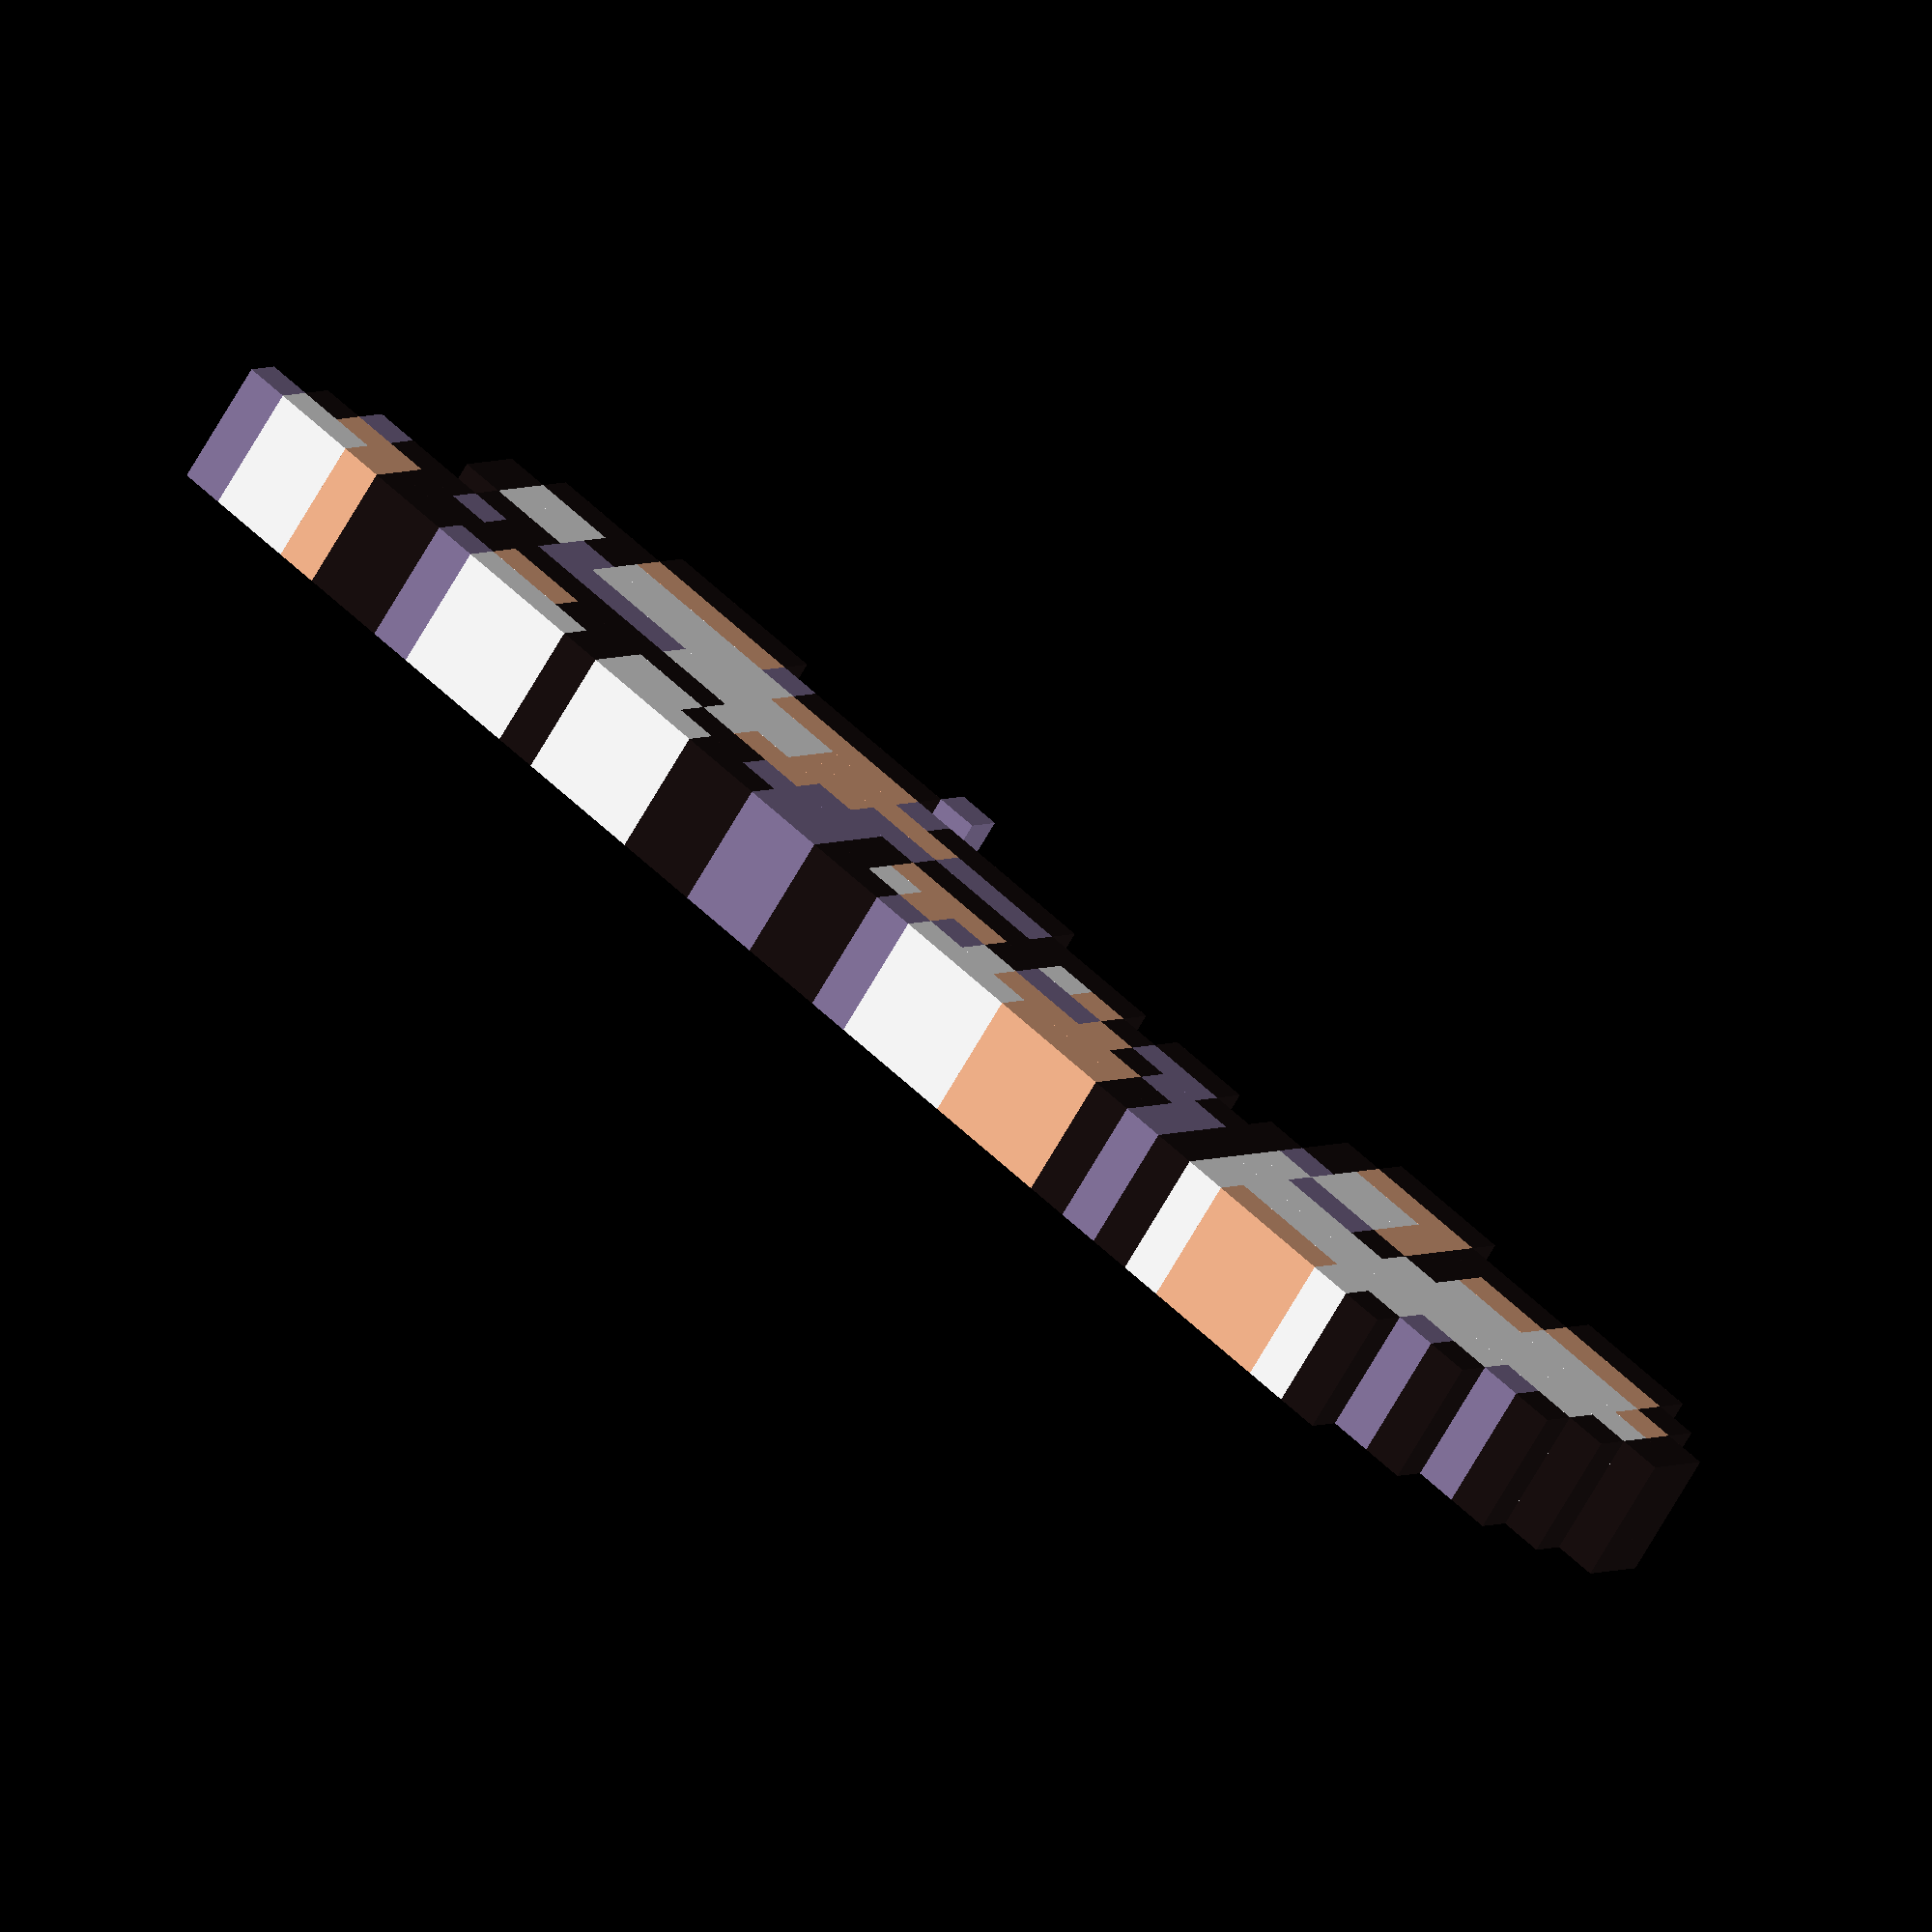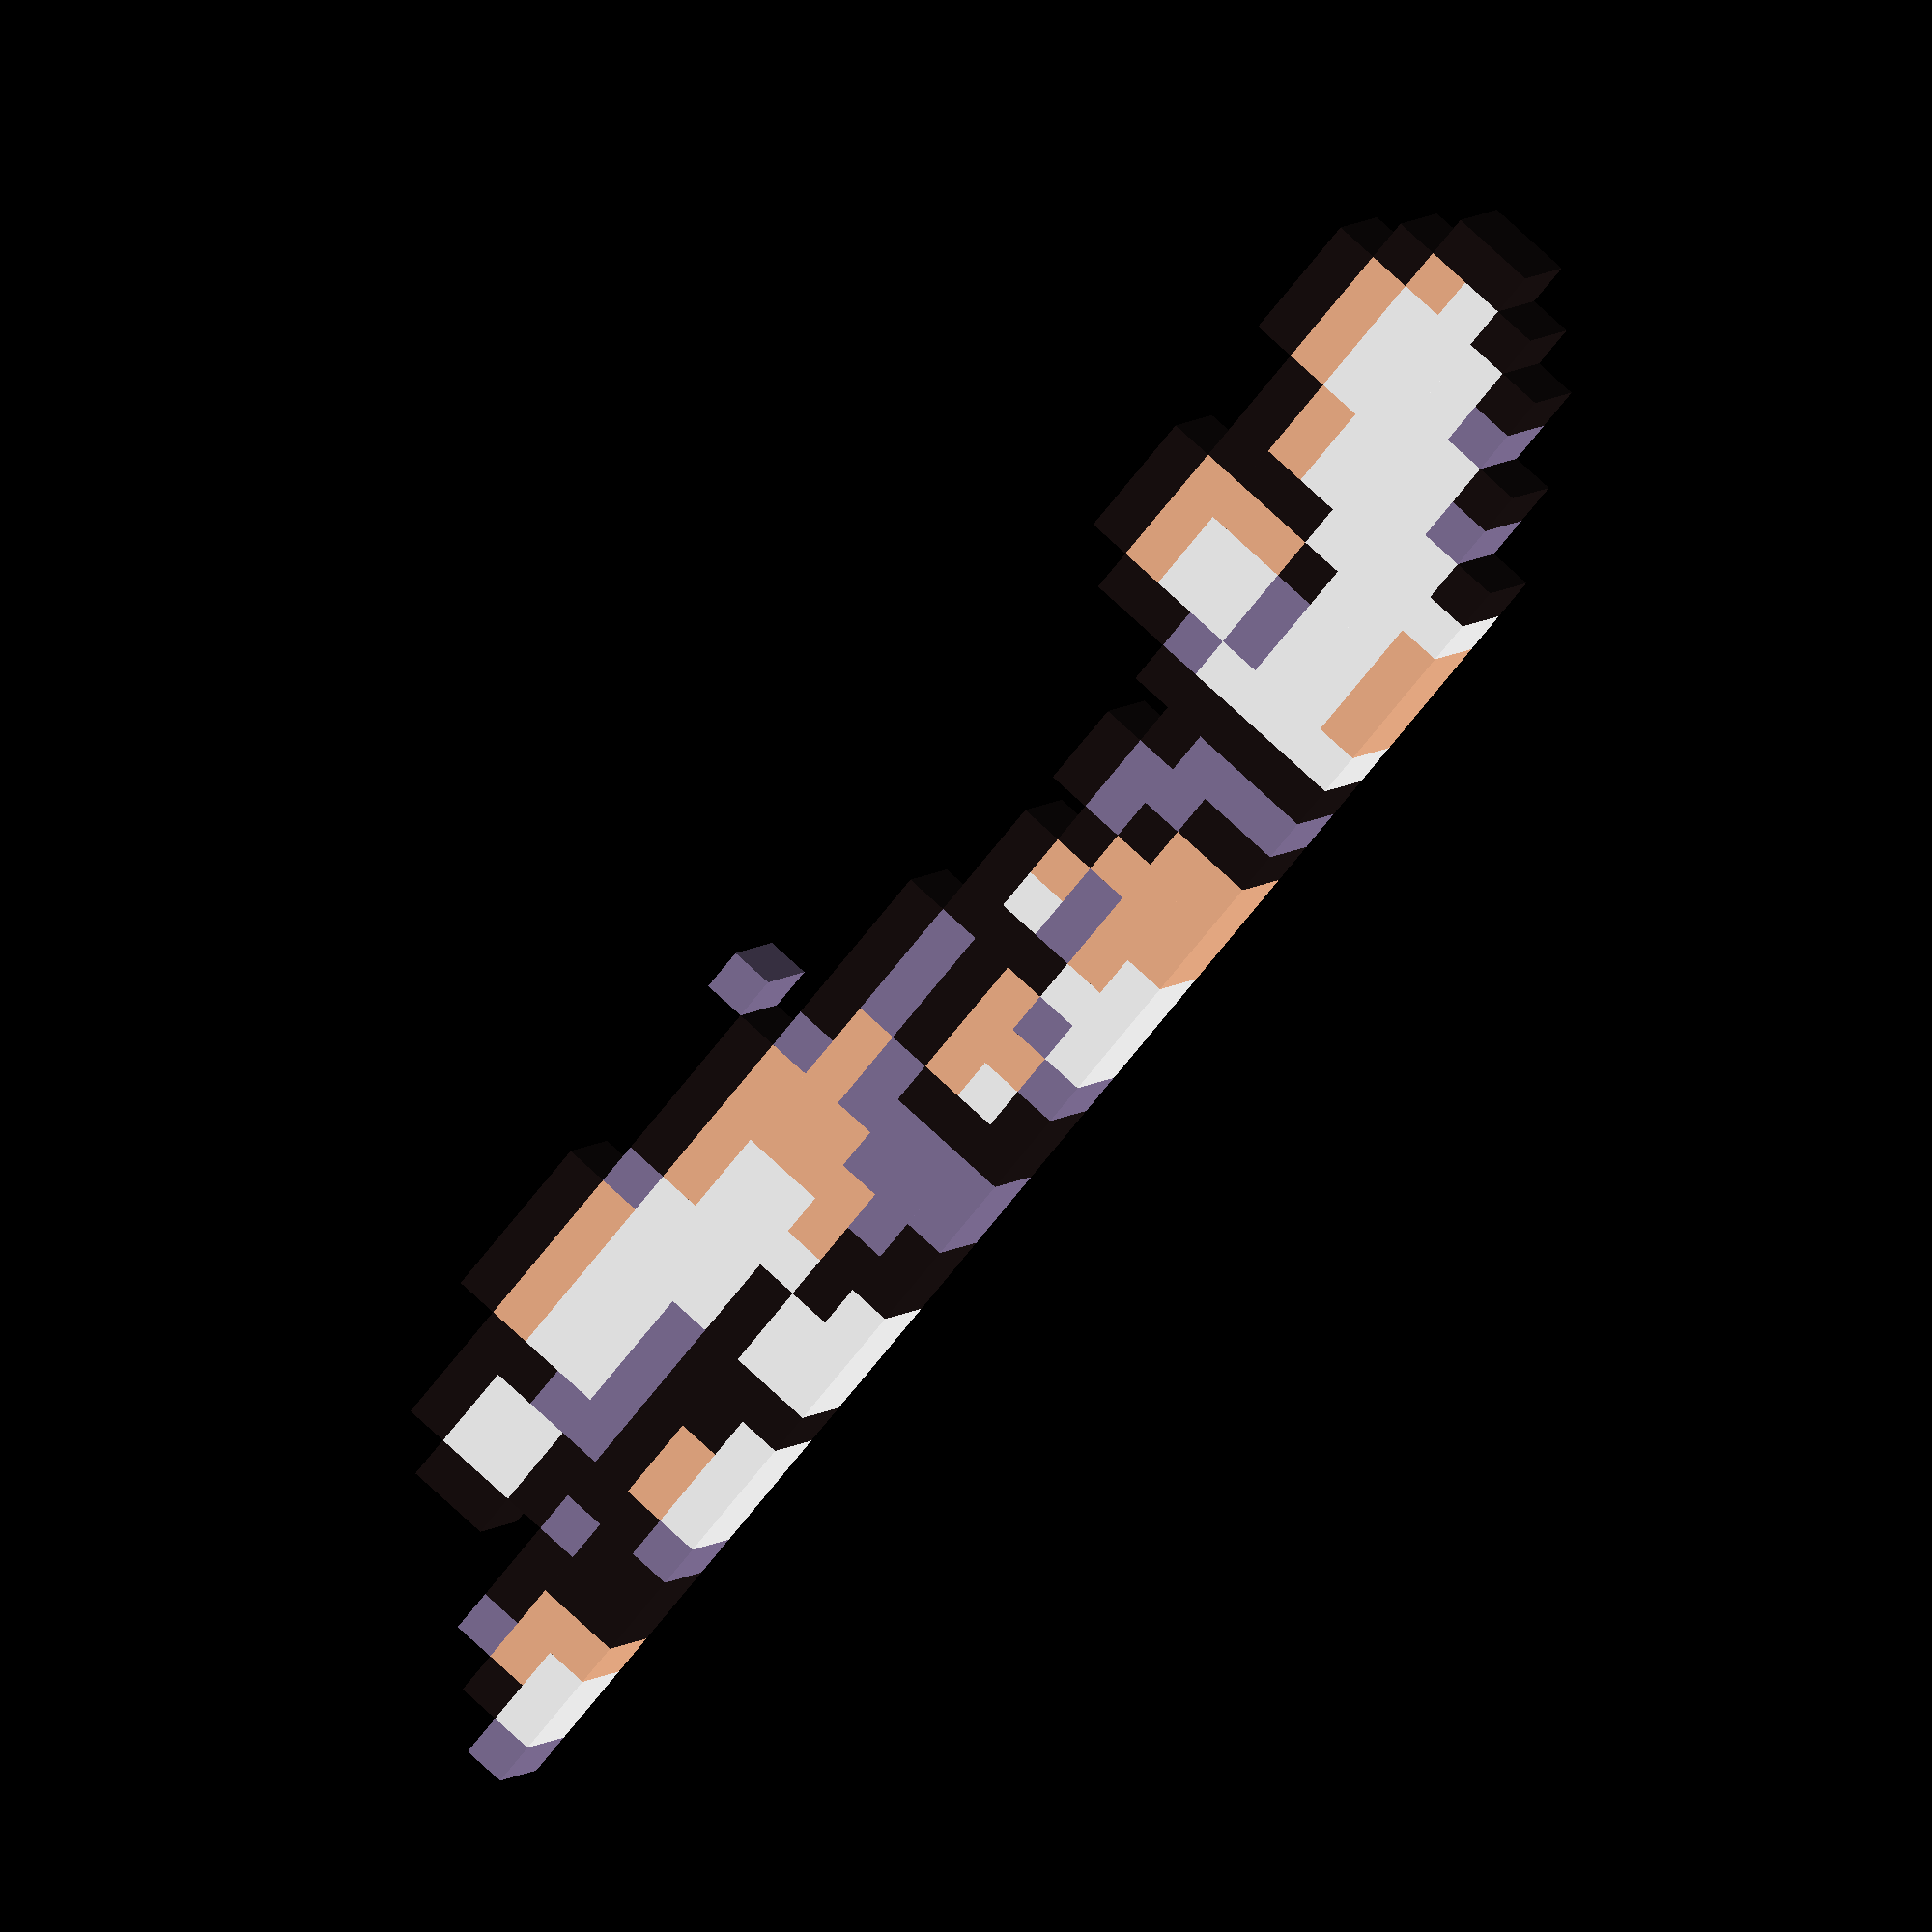
<openscad>
// vim: expandtab softtabstop=2 shiftwidth=2 foldmethod=marker

x=0;
y=0;
z=0;

x_size=1;
y_size=1;
depth=3;
size_multiplier=1;

default_color_0=[247/255,181/255,140/255,1.0];
default_color_1=[132/255,115/255,156/255,1.0];
default_color_2=[255/255,255/255,255/255,1.0];
default_color_3=[25/255,16/255,16/255,1.0];

color_0 = default_color_0;
color_1 = default_color_1;
color_2 = default_color_2;
color_3 = default_color_3;

//color(color_3)
//    translate(v = [19,19,-5])
//        cylinder(5,26,26);

// 0 {{{
color(color_1)
  translate(v = [x+28*size_multiplier,y+0*size_multiplier,z])
    cube([1*size_multiplier,1*size_multiplier,depth]);
// }}}
//    ### 0 ### {{{
//    pygame.draw.rect(self.screen, self.color_3, [self.my_x +  6*self.size,  self.my_y +  0*self.size,  2*self.size, 1*self.size])
//    pygame.draw.rect(self.screen, self.color_1, [self.my_x + 20*self.size,  self.my_y +  0*self.size,  1*self.size, 1*self.size])
//    pygame.draw.rect(self.screen, self.color_3, [self.my_x + 21*self.size,  self.my_y +  0*self.size,  2*self.size, 1*self.size])
//    # }}}
//    ### 1 ### {{{
//    pygame.draw.rect(self.screen, self.color_1, [self.my_x +  5*self.size,  self.my_y +  1*self.size,  1*self.size, 1*self.size])
//    pygame.draw.rect(self.screen, self.color_2, [self.my_x +  6*self.size,  self.my_y +  1*self.size,  2*self.size, 1*self.size])
//    pygame.draw.rect(self.screen, self.color_3, [self.my_x +  8*self.size,  self.my_y +  1*self.size,  1*self.size, 1*self.size])
//    pygame.draw.rect(self.screen, self.color_1, [self.my_x + 19*self.size,  self.my_y +  1*self.size,  1*self.size, 1*self.size])
//    pygame.draw.rect(self.screen, self.color_2, [self.my_x + 20*self.size,  self.my_y +  1*self.size,  3*self.size, 1*self.size])
//    pygame.draw.rect(self.screen, self.color_3, [self.my_x + 23*self.size,  self.my_y +  1*self.size,  1*self.size, 1*self.size])
//    # }}}
//    ### 2 ### {{{
//    pygame.draw.rect(self.screen, self.color_3, [self.my_x +  5*self.size,  self.my_y +  2*self.size,  1*self.size, 1*self.size])
//    pygame.draw.rect(self.screen, self.color_2, [self.my_x +  6*self.size,  self.my_y +  2*self.size,  3*self.size, 1*self.size])
//    pygame.draw.rect(self.screen, self.color_3, [self.my_x +  9*self.size,  self.my_y +  2*self.size,  1*self.size, 1*self.size])
//    pygame.draw.rect(self.screen, self.color_3, [self.my_x + 19*self.size,  self.my_y +  2*self.size,  1*self.size, 1*self.size])
//    pygame.draw.rect(self.screen, self.color_2, [self.my_x + 20*self.size,  self.my_y +  2*self.size,  3*self.size, 1*self.size])
//    pygame.draw.rect(self.screen, self.color_0, [self.my_x + 23*self.size,  self.my_y +  2*self.size,  1*self.size, 1*self.size])
//    pygame.draw.rect(self.screen, self.color_3, [self.my_x + 24*self.size,  self.my_y +  2*self.size,  1*self.size, 1*self.size])
//    # }}}
//    ### 3 ### {{{
//    pygame.draw.rect(self.screen, self.color_3, [self.my_x +  5*self.size,  self.my_y +  3*self.size,  1*self.size, 1*self.size])
//    pygame.draw.rect(self.screen, self.color_2, [self.my_x +  6*self.size,  self.my_y +  3*self.size,  4*self.size, 1*self.size])
//    pygame.draw.rect(self.screen, self.color_3, [self.my_x + 10*self.size,  self.my_y +  3*self.size,  1*self.size, 1*self.size])
//    pygame.draw.rect(self.screen, self.color_1, [self.my_x + 13*self.size,  self.my_y +  3*self.size,  1*self.size, 1*self.size])
//    pygame.draw.rect(self.screen, self.color_3, [self.my_x + 14*self.size,  self.my_y +  3*self.size,  2*self.size, 1*self.size])
//    pygame.draw.rect(self.screen, self.color_1, [self.my_x + 16*self.size,  self.my_y +  3*self.size,  1*self.size, 1*self.size])
//    pygame.draw.rect(self.screen, self.color_3, [self.my_x + 18*self.size,  self.my_y +  3*self.size,  1*self.size, 1*self.size])
//    pygame.draw.rect(self.screen, self.color_2, [self.my_x + 19*self.size,  self.my_y +  3*self.size,  3*self.size, 1*self.size])
//    pygame.draw.rect(self.screen, self.color_0, [self.my_x + 22*self.size,  self.my_y +  3*self.size,  2*self.size, 1*self.size])
//    pygame.draw.rect(self.screen, self.color_3, [self.my_x + 24*self.size,  self.my_y +  3*self.size,  1*self.size, 1*self.size])
//    # }}}
//    ### 4 ### {{{
//    pygame.draw.rect(self.screen, self.color_3, [self.my_x +  5*self.size,  self.my_y +  4*self.size,  1*self.size, 1*self.size])
//    pygame.draw.rect(self.screen, self.color_2, [self.my_x +  6*self.size,  self.my_y +  4*self.size,  2*self.size, 1*self.size])
//    pygame.draw.rect(self.screen, self.color_0, [self.my_x +  8*self.size,  self.my_y +  4*self.size,  2*self.size, 1*self.size])
//    pygame.draw.rect(self.screen, self.color_3, [self.my_x + 10*self.size,  self.my_y +  4*self.size,  1*self.size, 1*self.size])
//    pygame.draw.rect(self.screen, self.color_1, [self.my_x + 11*self.size,  self.my_y +  4*self.size,  1*self.size, 1*self.size])
//    pygame.draw.rect(self.screen, self.color_3, [self.my_x + 12*self.size,  self.my_y +  4*self.size,  1*self.size, 1*self.size])
//    pygame.draw.rect(self.screen, self.color_2, [self.my_x + 13*self.size,  self.my_y +  4*self.size,  3*self.size, 1*self.size])
//    pygame.draw.rect(self.screen, self.color_3, [self.my_x + 16*self.size,  self.my_y +  4*self.size,  3*self.size, 1*self.size])
//    pygame.draw.rect(self.screen, self.color_2, [self.my_x + 19*self.size,  self.my_y +  4*self.size,  3*self.size, 1*self.size])
//    pygame.draw.rect(self.screen, self.color_0, [self.my_x + 22*self.size,  self.my_y +  4*self.size,  2*self.size, 1*self.size])
//    pygame.draw.rect(self.screen, self.color_1, [self.my_x + 24*self.size,  self.my_y +  4*self.size,  1*self.size, 1*self.size])
//    # }}}
//    ### 5 ### {{{
//    pygame.draw.rect(self.screen, self.color_3, [self.my_x +  5*self.size,  self.my_y +  5*self.size,  1*self.size, 1*self.size])
//    pygame.draw.rect(self.screen, self.color_2, [self.my_x +  6*self.size,  self.my_y +  5*self.size,  2*self.size, 1*self.size])
//    pygame.draw.rect(self.screen, self.color_0, [self.my_x +  8*self.size,  self.my_y +  5*self.size,  3*self.size, 1*self.size])
//    pygame.draw.rect(self.screen, self.color_2, [self.my_x + 11*self.size,  self.my_y +  5*self.size,  7*self.size, 1*self.size])
//    pygame.draw.rect(self.screen, self.color_1, [self.my_x + 18*self.size,  self.my_y +  5*self.size,  1*self.size, 1*self.size])
//    pygame.draw.rect(self.screen, self.color_2, [self.my_x + 19*self.size,  self.my_y +  5*self.size,  2*self.size, 1*self.size])
//    pygame.draw.rect(self.screen, self.color_0, [self.my_x + 21*self.size,  self.my_y +  5*self.size,  2*self.size, 1*self.size])
//    pygame.draw.rect(self.screen, self.color_1, [self.my_x + 23*self.size,  self.my_y +  5*self.size,  1*self.size, 1*self.size])
//    # }}}
//    ### 6 ### {{{
//    pygame.draw.rect(self.screen, self.color_1, [self.my_x +  5*self.size,  self.my_y +  6*self.size,  1*self.size, 1*self.size])
//    pygame.draw.rect(self.screen, self.color_2, [self.my_x +  6*self.size,  self.my_y +  6*self.size,  1*self.size, 1*self.size])
//    pygame.draw.rect(self.screen, self.color_0, [self.my_x +  7*self.size,  self.my_y +  6*self.size,  4*self.size, 1*self.size])
//    pygame.draw.rect(self.screen, self.color_2, [self.my_x + 11*self.size,  self.my_y +  6*self.size,  5*self.size, 1*self.size])
//    pygame.draw.rect(self.screen, self.color_0, [self.my_x + 16*self.size,  self.my_y +  6*self.size,  1*self.size, 1*self.size])
//    pygame.draw.rect(self.screen, self.color_3, [self.my_x + 17*self.size,  self.my_y +  6*self.size,  1*self.size, 1*self.size])
//    pygame.draw.rect(self.screen, self.color_2, [self.my_x + 18*self.size,  self.my_y +  6*self.size,  3*self.size, 1*self.size])
//    pygame.draw.rect(self.screen, self.color_0, [self.my_x + 21*self.size,  self.my_y +  6*self.size,  2*self.size, 1*self.size])
//    pygame.draw.rect(self.screen, self.color_3, [self.my_x + 23*self.size,  self.my_y +  6*self.size,  1*self.size, 1*self.size])
//    # }}}
//    ### 7 ### {{{
//    pygame.draw.rect(self.screen, self.color_1, [self.my_x +  4*self.size,  self.my_y +  7*self.size,  1*self.size, 1*self.size])
//    pygame.draw.rect(self.screen, self.color_2, [self.my_x +  5*self.size,  self.my_y +  7*self.size,  2*self.size, 1*self.size])
//    pygame.draw.rect(self.screen, self.color_0, [self.my_x +  7*self.size,  self.my_y +  7*self.size,  3*self.size, 1*self.size])
//    pygame.draw.rect(self.screen, self.color_2, [self.my_x + 10*self.size,  self.my_y +  7*self.size,  5*self.size, 1*self.size])
//    pygame.draw.rect(self.screen, self.color_0, [self.my_x + 15*self.size,  self.my_y +  7*self.size,  2*self.size, 1*self.size])
//    pygame.draw.rect(self.screen, self.color_1, [self.my_x + 17*self.size,  self.my_y +  7*self.size,  1*self.size, 1*self.size])
//    pygame.draw.rect(self.screen, self.color_2, [self.my_x + 18*self.size,  self.my_y +  7*self.size,  3*self.size, 1*self.size])
//    pygame.draw.rect(self.screen, self.color_0, [self.my_x + 21*self.size,  self.my_y +  7*self.size,  2*self.size, 1*self.size])
//    pygame.draw.rect(self.screen, self.color_1, [self.my_x + 23*self.size,  self.my_y +  7*self.size,  1*self.size, 1*self.size])
//    # }}}
//    ### 8 ### {{{
//    pygame.draw.rect(self.screen, self.color_3, [self.my_x +  4*self.size,  self.my_y +  8*self.size,  1*self.size, 1*self.size])
//    pygame.draw.rect(self.screen, self.color_2, [self.my_x +  5*self.size,  self.my_y +  8*self.size,  3*self.size, 1*self.size])
//    pygame.draw.rect(self.screen, self.color_0, [self.my_x +  8*self.size,  self.my_y +  8*self.size,  1*self.size, 1*self.size])
//    pygame.draw.rect(self.screen, self.color_2, [self.my_x +  9*self.size,  self.my_y +  8*self.size,  6*self.size, 1*self.size])
//    pygame.draw.rect(self.screen, self.color_0, [self.my_x + 15*self.size,  self.my_y +  8*self.size,  1*self.size, 1*self.size])
//    pygame.draw.rect(self.screen, self.color_1, [self.my_x + 16*self.size,  self.my_y +  8*self.size,  1*self.size, 1*self.size])
//    pygame.draw.rect(self.screen, self.color_2, [self.my_x + 17*self.size,  self.my_y +  8*self.size,  4*self.size, 1*self.size])
//    pygame.draw.rect(self.screen, self.color_0, [self.my_x + 21*self.size,  self.my_y +  8*self.size,  3*self.size, 1*self.size])
//    pygame.draw.rect(self.screen, self.color_3, [self.my_x + 24*self.size,  self.my_y +  8*self.size,  1*self.size, 1*self.size])
//    # }}}
//    ### 9 ### {{{
//    pygame.draw.rect(self.screen, self.color_0, [self.my_x +  3*self.size,  self.my_y +  9*self.size,  1*self.size, 1*self.size])
//    pygame.draw.rect(self.screen, self.color_2, [self.my_x +  4*self.size,  self.my_y +  9*self.size, 17*self.size, 1*self.size])
//    pygame.draw.rect(self.screen, self.color_0, [self.my_x + 21*self.size,  self.my_y +  9*self.size,  3*self.size, 1*self.size])
//    pygame.draw.rect(self.screen, self.color_1, [self.my_x + 24*self.size,  self.my_y +  9*self.size,  1*self.size, 1*self.size])
//    # }}}
//    ### 10 ### {{{
//    pygame.draw.rect(self.screen, self.color_1, [self.my_x +  3*self.size,  self.my_y + 10*self.size,  1*self.size, 1*self.size])
//    pygame.draw.rect(self.screen, self.color_2, [self.my_x +  4*self.size,  self.my_y + 10*self.size, 17*self.size, 1*self.size])
//    pygame.draw.rect(self.screen, self.color_0, [self.my_x + 21*self.size,  self.my_y + 10*self.size,  3*self.size, 1*self.size])
//    pygame.draw.rect(self.screen, self.color_1, [self.my_x + 24*self.size,  self.my_y + 10*self.size,  1*self.size, 1*self.size])
//    pygame.draw.rect(self.screen, self.color_3, [self.my_x + 25*self.size,  self.my_y + 10*self.size,  1*self.size, 1*self.size])
//    pygame.draw.rect(self.screen, self.color_1, [self.my_x + 26*self.size,  self.my_y + 10*self.size,  1*self.size, 1*self.size])
//    pygame.draw.rect(self.screen, self.color_0, [self.my_x + 44*self.size,  self.my_y + 10*self.size,  1*self.size, 1*self.size])
//    pygame.draw.rect(self.screen, self.color_1, [self.my_x + 45*self.size,  self.my_y + 10*self.size,  1*self.size, 1*self.size])
//    pygame.draw.rect(self.screen, self.color_3, [self.my_x + 46*self.size,  self.my_y + 10*self.size,  2*self.size, 1*self.size])
//    # }}}
//    ### 11 ### {{{
//    pygame.draw.rect(self.screen, self.color_3, [self.my_x +  2*self.size,  self.my_y + 11*self.size,  1*self.size, 1*self.size])
//    pygame.draw.rect(self.screen, self.color_2, [self.my_x +  3*self.size,  self.my_y + 11*self.size, 18*self.size, 1*self.size])
//    pygame.draw.rect(self.screen, self.color_0, [self.my_x + 21*self.size,  self.my_y + 11*self.size,  3*self.size, 1*self.size])
//    pygame.draw.rect(self.screen, self.color_1, [self.my_x + 24*self.size,  self.my_y + 11*self.size,  1*self.size, 1*self.size])
//    pygame.draw.rect(self.screen, self.color_0, [self.my_x + 25*self.size,  self.my_y + 11*self.size,  2*self.size, 1*self.size])
//    pygame.draw.rect(self.screen, self.color_3, [self.my_x + 27*self.size,  self.my_y + 11*self.size,  2*self.size, 1*self.size])
//    pygame.draw.rect(self.screen, self.color_0, [self.my_x + 42*self.size,  self.my_y + 11*self.size,  1*self.size, 1*self.size])
//    pygame.draw.rect(self.screen, self.color_1, [self.my_x + 43*self.size,  self.my_y + 11*self.size,  1*self.size, 1*self.size])
//    pygame.draw.rect(self.screen, self.color_2, [self.my_x + 44*self.size,  self.my_y + 11*self.size,  4*self.size, 1*self.size])
//    pygame.draw.rect(self.screen, self.color_3, [self.my_x + 48*self.size,  self.my_y + 11*self.size,  2*self.size, 1*self.size])
//    # }}}
//    ### 12 ### {{{
//    pygame.draw.rect(self.screen, self.color_3, [self.my_x +  1*self.size,  self.my_y + 12*self.size,  1*self.size, 1*self.size])
//    pygame.draw.rect(self.screen, self.color_2, [self.my_x +  2*self.size,  self.my_y + 12*self.size, 19*self.size, 1*self.size])
//    pygame.draw.rect(self.screen, self.color_0, [self.my_x + 21*self.size,  self.my_y + 12*self.size,  4*self.size, 1*self.size])
//    pygame.draw.rect(self.screen, self.color_1, [self.my_x + 25*self.size,  self.my_y + 12*self.size,  1*self.size, 1*self.size])
//    pygame.draw.rect(self.screen, self.color_0, [self.my_x + 26*self.size,  self.my_y + 12*self.size,  3*self.size, 1*self.size])
//    pygame.draw.rect(self.screen, self.color_3, [self.my_x + 29*self.size,  self.my_y + 12*self.size,  1*self.size, 1*self.size])
//    pygame.draw.rect(self.screen, self.color_1, [self.my_x + 41*self.size,  self.my_y + 12*self.size,  1*self.size, 1*self.size])
//    pygame.draw.rect(self.screen, self.color_2, [self.my_x + 42*self.size,  self.my_y + 12*self.size,  8*self.size, 1*self.size])
//    pygame.draw.rect(self.screen, self.color_3, [self.my_x + 50*self.size,  self.my_y + 12*self.size,  2*self.size, 1*self.size])
//    # }}}
//    ### 13 ### {{{
//    pygame.draw.rect(self.screen, self.color_1, [self.my_x +  0*self.size,  self.my_y + 13*self.size,  1*self.size, 1*self.size])
//    pygame.draw.rect(self.screen, self.color_2, [self.my_x +  1*self.size,  self.my_y + 13*self.size,  8*self.size, 1*self.size])
//    pygame.draw.rect(self.screen, self.color_0, [self.my_x +  9*self.size,  self.my_y + 13*self.size,  2*self.size, 1*self.size])
//    pygame.draw.rect(self.screen, self.color_2, [self.my_x + 11*self.size,  self.my_y + 13*self.size, 10*self.size, 1*self.size])
//    pygame.draw.rect(self.screen, self.color_0, [self.my_x + 21*self.size,  self.my_y + 13*self.size,  4*self.size, 1*self.size])
//    pygame.draw.rect(self.screen, self.color_1, [self.my_x + 25*self.size,  self.my_y + 13*self.size,  1*self.size, 1*self.size])
//    pygame.draw.rect(self.screen, self.color_0, [self.my_x + 26*self.size,  self.my_y + 13*self.size,  2*self.size, 1*self.size])
//    pygame.draw.rect(self.screen, self.color_2, [self.my_x + 28*self.size,  self.my_y + 13*self.size,  1*self.size, 1*self.size])
//    pygame.draw.rect(self.screen, self.color_3, [self.my_x + 29*self.size,  self.my_y + 13*self.size,  2*self.size, 1*self.size])
//    pygame.draw.rect(self.screen, self.color_1, [self.my_x + 40*self.size,  self.my_y + 13*self.size,  1*self.size, 1*self.size])
//    pygame.draw.rect(self.screen, self.color_2, [self.my_x + 41*self.size,  self.my_y + 13*self.size,  9*self.size, 1*self.size])
//    pygame.draw.rect(self.screen, self.color_0, [self.my_x + 50*self.size,  self.my_y + 13*self.size,  2*self.size, 1*self.size])
//    pygame.draw.rect(self.screen, self.color_3, [self.my_x + 52*self.size,  self.my_y + 13*self.size,  1*self.size, 1*self.size])
//    # }}}
//    ### 14 ### {{{
//    pygame.draw.rect(self.screen, self.color_3, [self.my_x +  0*self.size,  self.my_y + 14*self.size,  1*self.size, 1*self.size])
//    pygame.draw.rect(self.screen, self.color_2, [self.my_x +  1*self.size,  self.my_y + 14*self.size,  7*self.size, 1*self.size])
//    pygame.draw.rect(self.screen, self.color_0, [self.my_x +  8*self.size,  self.my_y + 14*self.size,  1*self.size, 1*self.size])
//    pygame.draw.rect(self.screen, self.color_2, [self.my_x +  9*self.size,  self.my_y + 14*self.size,  5*self.size, 1*self.size])
//    pygame.draw.rect(self.screen, self.color_1, [self.my_x + 14*self.size,  self.my_y + 14*self.size,  2*self.size, 1*self.size])
//    pygame.draw.rect(self.screen, self.color_0, [self.my_x + 16*self.size,  self.my_y + 14*self.size,  1*self.size, 1*self.size])
//    pygame.draw.rect(self.screen, self.color_2, [self.my_x + 17*self.size,  self.my_y + 14*self.size,  3*self.size, 1*self.size])
//    pygame.draw.rect(self.screen, self.color_0, [self.my_x + 20*self.size,  self.my_y + 14*self.size,  5*self.size, 1*self.size])
//    pygame.draw.rect(self.screen, self.color_1, [self.my_x + 25*self.size,  self.my_y + 14*self.size,  1*self.size, 1*self.size])
//    pygame.draw.rect(self.screen, self.color_0, [self.my_x + 26*self.size,  self.my_y + 14*self.size,  1*self.size, 1*self.size])
//    pygame.draw.rect(self.screen, self.color_2, [self.my_x + 27*self.size,  self.my_y + 14*self.size,  3*self.size, 1*self.size])
//    pygame.draw.rect(self.screen, self.color_3, [self.my_x + 30*self.size,  self.my_y + 14*self.size,  2*self.size, 1*self.size])
//    pygame.draw.rect(self.screen, self.color_1, [self.my_x + 39*self.size,  self.my_y + 14*self.size,  1*self.size, 1*self.size])
//    pygame.draw.rect(self.screen, self.color_2, [self.my_x + 40*self.size,  self.my_y + 14*self.size,  7*self.size, 1*self.size])
//    pygame.draw.rect(self.screen, self.color_3, [self.my_x + 47*self.size,  self.my_y + 14*self.size,  2*self.size, 1*self.size])
//    pygame.draw.rect(self.screen, self.color_0, [self.my_x + 49*self.size,  self.my_y + 14*self.size,  4*self.size, 1*self.size])
//    pygame.draw.rect(self.screen, self.color_3, [self.my_x + 53*self.size,  self.my_y + 14*self.size,  1*self.size, 1*self.size])
//    # }}}
//    ### 15 ### {{{
//    pygame.draw.rect(self.screen, self.color_3, [self.my_x +  0*self.size,  self.my_y + 15*self.size,  1*self.size, 1*self.size])
//    pygame.draw.rect(self.screen, self.color_2, [self.my_x +  1*self.size,  self.my_y + 15*self.size,  6*self.size, 1*self.size])
//    pygame.draw.rect(self.screen, self.color_0, [self.my_x +  7*self.size,  self.my_y + 15*self.size,  1*self.size, 1*self.size])
//    pygame.draw.rect(self.screen, self.color_2, [self.my_x +  8*self.size,  self.my_y + 15*self.size,  4*self.size, 1*self.size])
//    pygame.draw.rect(self.screen, self.color_1, [self.my_x + 12*self.size,  self.my_y + 15*self.size,  1*self.size, 1*self.size])
//    pygame.draw.rect(self.screen, self.color_3, [self.my_x + 13*self.size,  self.my_y + 15*self.size,  1*self.size, 1*self.size])
//    pygame.draw.rect(self.screen, self.color_1, [self.my_x + 14*self.size,  self.my_y + 15*self.size,  1*self.size, 1*self.size])
//    pygame.draw.rect(self.screen, self.color_0, [self.my_x + 15*self.size,  self.my_y + 15*self.size, 10*self.size, 1*self.size])
//    pygame.draw.rect(self.screen, self.color_3, [self.my_x + 25*self.size,  self.my_y + 15*self.size,  2*self.size, 1*self.size])
//    pygame.draw.rect(self.screen, self.color_2, [self.my_x + 27*self.size,  self.my_y + 15*self.size,  4*self.size, 1*self.size])
//    pygame.draw.rect(self.screen, self.color_3, [self.my_x + 31*self.size,  self.my_y + 15*self.size,  1*self.size, 1*self.size])
//    pygame.draw.rect(self.screen, self.color_3, [self.my_x + 39*self.size,  self.my_y + 15*self.size,  1*self.size, 1*self.size])
//    pygame.draw.rect(self.screen, self.color_2, [self.my_x + 40*self.size,  self.my_y + 15*self.size,  6*self.size, 1*self.size])
//    pygame.draw.rect(self.screen, self.color_3, [self.my_x + 46*self.size,  self.my_y + 15*self.size,  1*self.size, 1*self.size])
//    pygame.draw.rect(self.screen, self.color_3, [self.my_x + 49*self.size,  self.my_y + 15*self.size,  1*self.size, 1*self.size])
//    pygame.draw.rect(self.screen, self.color_0, [self.my_x + 50*self.size,  self.my_y + 15*self.size,  3*self.size, 1*self.size])
//    pygame.draw.rect(self.screen, self.color_3, [self.my_x + 53*self.size,  self.my_y + 15*self.size,  1*self.size, 1*self.size])
//    # }}}
//    ### 16 ### {{{
//    pygame.draw.rect(self.screen, self.color_3, [self.my_x +  0*self.size,  self.my_y + 16*self.size,  2*self.size, 1*self.size])
//    pygame.draw.rect(self.screen, self.color_2, [self.my_x +  2*self.size,  self.my_y + 16*self.size,  5*self.size, 1*self.size])
//    pygame.draw.rect(self.screen, self.color_1, [self.my_x +  7*self.size,  self.my_y + 16*self.size,  1*self.size, 1*self.size])
//    pygame.draw.rect(self.screen, self.color_2, [self.my_x +  8*self.size,  self.my_y + 16*self.size,  3*self.size, 1*self.size])
//    pygame.draw.rect(self.screen, self.color_3, [self.my_x + 11*self.size,  self.my_y + 16*self.size,  1*self.size, 1*self.size])
//    pygame.draw.rect(self.screen, self.color_0, [self.my_x + 12*self.size,  self.my_y + 16*self.size,  1*self.size, 1*self.size])
//    pygame.draw.rect(self.screen, self.color_2, [self.my_x + 13*self.size,  self.my_y + 16*self.size,  1*self.size, 1*self.size])
//    pygame.draw.rect(self.screen, self.color_1, [self.my_x + 14*self.size,  self.my_y + 16*self.size,  1*self.size, 1*self.size])
//    pygame.draw.rect(self.screen, self.color_0, [self.my_x + 15*self.size,  self.my_y + 16*self.size, 10*self.size, 1*self.size])
//    pygame.draw.rect(self.screen, self.color_3, [self.my_x + 25*self.size,  self.my_y + 16*self.size,  1*self.size, 1*self.size])
//    pygame.draw.rect(self.screen, self.color_3, [self.my_x + 27*self.size,  self.my_y + 16*self.size,  1*self.size, 1*self.size])
//    pygame.draw.rect(self.screen, self.color_2, [self.my_x + 28*self.size,  self.my_y + 16*self.size,  4*self.size, 1*self.size])
//    pygame.draw.rect(self.screen, self.color_1, [self.my_x + 32*self.size,  self.my_y + 16*self.size,  1*self.size, 1*self.size])
//    pygame.draw.rect(self.screen, self.color_1, [self.my_x + 38*self.size,  self.my_y + 16*self.size,  1*self.size, 1*self.size])
//    pygame.draw.rect(self.screen, self.color_2, [self.my_x + 39*self.size,  self.my_y + 16*self.size,  6*self.size, 1*self.size])
//    pygame.draw.rect(self.screen, self.color_1, [self.my_x + 45*self.size,  self.my_y + 16*self.size,  1*self.size, 1*self.size])
//    pygame.draw.rect(self.screen, self.color_3, [self.my_x + 50*self.size,  self.my_y + 16*self.size,  1*self.size, 1*self.size])
//    pygame.draw.rect(self.screen, self.color_0, [self.my_x + 51*self.size,  self.my_y + 16*self.size,  3*self.size, 1*self.size])
//    pygame.draw.rect(self.screen, self.color_3, [self.my_x + 54*self.size,  self.my_y + 16*self.size,  1*self.size, 1*self.size])
//    # }}}
//    ### 17 ### {{{
//    pygame.draw.rect(self.screen, self.color_1, [self.my_x +  0*self.size,  self.my_y + 17*self.size,  1*self.size, 1*self.size])
//    pygame.draw.rect(self.screen, self.color_3, [self.my_x +  1*self.size,  self.my_y + 17*self.size,  1*self.size, 1*self.size])
//    pygame.draw.rect(self.screen, self.color_2, [self.my_x +  2*self.size,  self.my_y + 17*self.size,  1*self.size, 1*self.size])
//    pygame.draw.rect(self.screen, self.color_0, [self.my_x +  3*self.size,  self.my_y + 17*self.size,  1*self.size, 1*self.size])
//    pygame.draw.rect(self.screen, self.color_2, [self.my_x +  4*self.size,  self.my_y + 17*self.size,  2*self.size, 1*self.size])
//    pygame.draw.rect(self.screen, self.color_1, [self.my_x +  6*self.size,  self.my_y + 17*self.size,  1*self.size, 1*self.size])
//    pygame.draw.rect(self.screen, self.color_2, [self.my_x +  7*self.size,  self.my_y + 17*self.size,  2*self.size, 1*self.size])
//    pygame.draw.rect(self.screen, self.color_0, [self.my_x +  9*self.size,  self.my_y + 17*self.size,  1*self.size, 1*self.size])
//    pygame.draw.rect(self.screen, self.color_3, [self.my_x + 10*self.size,  self.my_y + 17*self.size,  2*self.size, 1*self.size])
//    pygame.draw.rect(self.screen, self.color_2, [self.my_x + 12*self.size,  self.my_y + 17*self.size,  3*self.size, 1*self.size])
//    pygame.draw.rect(self.screen, self.color_0, [self.my_x + 15*self.size,  self.my_y + 17*self.size,  2*self.size, 1*self.size])
//    pygame.draw.rect(self.screen, self.color_2, [self.my_x + 17*self.size,  self.my_y + 17*self.size,  1*self.size, 1*self.size])
//    pygame.draw.rect(self.screen, self.color_0, [self.my_x + 18*self.size,  self.my_y + 17*self.size,  6*self.size, 1*self.size])
//    pygame.draw.rect(self.screen, self.color_3, [self.my_x + 24*self.size,  self.my_y + 17*self.size,  1*self.size, 1*self.size])
//    pygame.draw.rect(self.screen, self.color_3, [self.my_x + 28*self.size,  self.my_y + 17*self.size,  1*self.size, 1*self.size])
//    pygame.draw.rect(self.screen, self.color_2, [self.my_x + 29*self.size,  self.my_y + 17*self.size,  3*self.size, 1*self.size])
//    pygame.draw.rect(self.screen, self.color_3, [self.my_x + 32*self.size,  self.my_y + 17*self.size,  1*self.size, 1*self.size])
//    pygame.draw.rect(self.screen, self.color_3, [self.my_x + 38*self.size,  self.my_y + 17*self.size,  1*self.size, 1*self.size])
//    pygame.draw.rect(self.screen, self.color_2, [self.my_x + 39*self.size,  self.my_y + 17*self.size,  6*self.size, 1*self.size])
//    pygame.draw.rect(self.screen, self.color_3, [self.my_x + 45*self.size,  self.my_y + 17*self.size,  1*self.size, 1*self.size])
//    pygame.draw.rect(self.screen, self.color_3, [self.my_x + 51*self.size,  self.my_y + 17*self.size,  1*self.size, 1*self.size])
//    pygame.draw.rect(self.screen, self.color_0, [self.my_x + 52*self.size,  self.my_y + 17*self.size,  2*self.size, 1*self.size])
//    pygame.draw.rect(self.screen, self.color_3, [self.my_x + 54*self.size,  self.my_y + 17*self.size,  1*self.size, 1*self.size])
//    # }}}
//    ### 18 ### {{{
//    pygame.draw.rect(self.screen, self.color_3, [self.my_x +  1*self.size,  self.my_y + 18*self.size,  1*self.size, 1*self.size])
//    pygame.draw.rect(self.screen, self.color_2, [self.my_x +  2*self.size,  self.my_y + 18*self.size,  1*self.size, 1*self.size])
//    pygame.draw.rect(self.screen, self.color_1, [self.my_x +  3*self.size,  self.my_y + 18*self.size,  1*self.size, 1*self.size])
//    pygame.draw.rect(self.screen, self.color_2, [self.my_x +  4*self.size,  self.my_y + 18*self.size,  2*self.size, 1*self.size])
//    pygame.draw.rect(self.screen, self.color_0, [self.my_x +  6*self.size,  self.my_y + 18*self.size,  1*self.size, 1*self.size])
//    pygame.draw.rect(self.screen, self.color_2, [self.my_x +  7*self.size,  self.my_y + 18*self.size,  1*self.size, 1*self.size])
//    pygame.draw.rect(self.screen, self.color_0, [self.my_x +  8*self.size,  self.my_y + 18*self.size,  1*self.size, 1*self.size])
//    pygame.draw.rect(self.screen, self.color_3, [self.my_x +  9*self.size,  self.my_y + 18*self.size,  1*self.size, 1*self.size])
//    pygame.draw.rect(self.screen, self.color_1, [self.my_x + 10*self.size,  self.my_y + 18*self.size,  1*self.size, 1*self.size])
//    pygame.draw.rect(self.screen, self.color_3, [self.my_x + 11*self.size,  self.my_y + 18*self.size,  1*self.size, 1*self.size])
//    pygame.draw.rect(self.screen, self.color_2, [self.my_x + 12*self.size,  self.my_y + 18*self.size,  3*self.size, 1*self.size])
//    pygame.draw.rect(self.screen, self.color_0, [self.my_x + 15*self.size,  self.my_y + 18*self.size,  1*self.size, 1*self.size])
//    pygame.draw.rect(self.screen, self.color_2, [self.my_x + 16*self.size,  self.my_y + 18*self.size,  3*self.size, 1*self.size])
//    pygame.draw.rect(self.screen, self.color_0, [self.my_x + 19*self.size,  self.my_y + 18*self.size,  5*self.size, 1*self.size])
//    pygame.draw.rect(self.screen, self.color_3, [self.my_x + 24*self.size,  self.my_y + 18*self.size,  1*self.size, 1*self.size])
//    pygame.draw.rect(self.screen, self.color_3, [self.my_x + 28*self.size,  self.my_y + 18*self.size,  1*self.size, 1*self.size])
//    pygame.draw.rect(self.screen, self.color_2, [self.my_x + 29*self.size,  self.my_y + 18*self.size,  2*self.size, 1*self.size])
//    pygame.draw.rect(self.screen, self.color_0, [self.my_x + 31*self.size,  self.my_y + 18*self.size,  2*self.size, 1*self.size])
//    pygame.draw.rect(self.screen, self.color_3, [self.my_x + 33*self.size,  self.my_y + 18*self.size,  1*self.size, 1*self.size])
//    pygame.draw.rect(self.screen, self.color_3, [self.my_x + 38*self.size,  self.my_y + 18*self.size,  1*self.size, 1*self.size])
//    pygame.draw.rect(self.screen, self.color_2, [self.my_x + 39*self.size,  self.my_y + 18*self.size,  6*self.size, 1*self.size])
//    pygame.draw.rect(self.screen, self.color_3, [self.my_x + 45*self.size,  self.my_y + 18*self.size,  1*self.size, 1*self.size])
//    pygame.draw.rect(self.screen, self.color_3, [self.my_x + 51*self.size,  self.my_y + 18*self.size,  1*self.size, 1*self.size])
//    pygame.draw.rect(self.screen, self.color_0, [self.my_x + 52*self.size,  self.my_y + 18*self.size,  2*self.size, 1*self.size])
//    pygame.draw.rect(self.screen, self.color_3, [self.my_x + 54*self.size,  self.my_y + 18*self.size,  1*self.size, 1*self.size])
//    # }}}
//    ### 19 ### {{{
//    pygame.draw.rect(self.screen, self.color_1, [self.my_x +  1*self.size,  self.my_y + 19*self.size,  2*self.size, 1*self.size])
//    pygame.draw.rect(self.screen, self.color_0, [self.my_x +  3*self.size,  self.my_y + 19*self.size,  1*self.size, 1*self.size])
//    pygame.draw.rect(self.screen, self.color_2, [self.my_x +  4*self.size,  self.my_y + 19*self.size,  3*self.size, 1*self.size])
//    pygame.draw.rect(self.screen, self.color_0, [self.my_x +  7*self.size,  self.my_y + 19*self.size,  1*self.size, 1*self.size])
//    pygame.draw.rect(self.screen, self.color_1, [self.my_x +  8*self.size,  self.my_y + 19*self.size,  1*self.size, 1*self.size])
//    pygame.draw.rect(self.screen, self.color_3, [self.my_x +  9*self.size,  self.my_y + 19*self.size,  1*self.size, 1*self.size])
//    pygame.draw.rect(self.screen, self.color_1, [self.my_x + 10*self.size,  self.my_y + 19*self.size,  1*self.size, 1*self.size])
//    pygame.draw.rect(self.screen, self.color_3, [self.my_x + 11*self.size,  self.my_y + 19*self.size,  1*self.size, 1*self.size])
//    pygame.draw.rect(self.screen, self.color_2, [self.my_x + 12*self.size,  self.my_y + 19*self.size,  2*self.size, 1*self.size])
//    pygame.draw.rect(self.screen, self.color_1, [self.my_x + 14*self.size,  self.my_y + 19*self.size,  1*self.size, 1*self.size])
//    pygame.draw.rect(self.screen, self.color_2, [self.my_x + 15*self.size,  self.my_y + 19*self.size,  3*self.size, 1*self.size])
//    pygame.draw.rect(self.screen, self.color_0, [self.my_x + 18*self.size,  self.my_y + 19*self.size,  6*self.size, 1*self.size])
//    pygame.draw.rect(self.screen, self.color_3, [self.my_x + 24*self.size,  self.my_y + 19*self.size,  1*self.size, 1*self.size])
//    pygame.draw.rect(self.screen, self.color_3, [self.my_x + 27*self.size,  self.my_y + 19*self.size,  3*self.size, 1*self.size])
//    pygame.draw.rect(self.screen, self.color_0, [self.my_x + 30*self.size,  self.my_y + 19*self.size,  3*self.size, 1*self.size])
//    pygame.draw.rect(self.screen, self.color_3, [self.my_x + 33*self.size,  self.my_y + 19*self.size,  1*self.size, 1*self.size])
//    pygame.draw.rect(self.screen, self.color_1, [self.my_x + 37*self.size,  self.my_y + 19*self.size,  1*self.size, 1*self.size])
//    pygame.draw.rect(self.screen, self.color_2, [self.my_x + 38*self.size,  self.my_y + 19*self.size,  7*self.size, 1*self.size])
//    pygame.draw.rect(self.screen, self.color_3, [self.my_x + 45*self.size,  self.my_y + 19*self.size,  1*self.size, 1*self.size])
//    pygame.draw.rect(self.screen, self.color_1, [self.my_x + 52*self.size,  self.my_y + 19*self.size,  1*self.size, 1*self.size])
//    pygame.draw.rect(self.screen, self.color_0, [self.my_x + 53*self.size,  self.my_y + 19*self.size,  2*self.size, 1*self.size])
//    pygame.draw.rect(self.screen, self.color_3, [self.my_x + 55*self.size,  self.my_y + 19*self.size,  1*self.size, 1*self.size])
//    # }}}
//    ### 20 ### {{{
//    pygame.draw.rect(self.screen, self.color_3, [self.my_x +  2*self.size,  self.my_y + 20*self.size,  1*self.size, 1*self.size])
//    pygame.draw.rect(self.screen, self.color_2, [self.my_x +  3*self.size,  self.my_y + 20*self.size,  3*self.size, 1*self.size])
//    pygame.draw.rect(self.screen, self.color_0, [self.my_x +  6*self.size,  self.my_y + 20*self.size,  2*self.size, 1*self.size])
//    pygame.draw.rect(self.screen, self.color_3, [self.my_x +  8*self.size,  self.my_y + 20*self.size,  1*self.size, 1*self.size])
//    pygame.draw.rect(self.screen, self.color_2, [self.my_x +  9*self.size,  self.my_y + 20*self.size,  1*self.size, 1*self.size])
//    pygame.draw.rect(self.screen, self.color_3, [self.my_x + 10*self.size,  self.my_y + 20*self.size,  1*self.size, 1*self.size])
//    pygame.draw.rect(self.screen, self.color_2, [self.my_x + 11*self.size,  self.my_y + 20*self.size,  1*self.size, 1*self.size])
//    pygame.draw.rect(self.screen, self.color_0, [self.my_x + 12*self.size,  self.my_y + 20*self.size,  1*self.size, 1*self.size])
//    pygame.draw.rect(self.screen, self.color_1, [self.my_x + 13*self.size,  self.my_y + 20*self.size,  1*self.size, 1*self.size])
//    pygame.draw.rect(self.screen, self.color_2, [self.my_x + 14*self.size,  self.my_y + 20*self.size,  4*self.size, 1*self.size])
//    pygame.draw.rect(self.screen, self.color_0, [self.my_x + 18*self.size,  self.my_y + 20*self.size,  5*self.size, 1*self.size])
//    pygame.draw.rect(self.screen, self.color_1, [self.my_x + 23*self.size,  self.my_y + 20*self.size,  1*self.size, 1*self.size])
//    pygame.draw.rect(self.screen, self.color_0, [self.my_x + 24*self.size,  self.my_y + 20*self.size,  1*self.size, 1*self.size])
//    pygame.draw.rect(self.screen, self.color_3, [self.my_x + 25*self.size,  self.my_y + 20*self.size,  2*self.size, 1*self.size])
//    pygame.draw.rect(self.screen, self.color_0, [self.my_x + 27*self.size,  self.my_y + 20*self.size,  2*self.size, 1*self.size])
//    pygame.draw.rect(self.screen, self.color_3, [self.my_x + 29*self.size,  self.my_y + 20*self.size,  5*self.size, 1*self.size])
//    pygame.draw.rect(self.screen, self.color_3, [self.my_x + 37*self.size,  self.my_y + 20*self.size,  1*self.size, 1*self.size])
//    pygame.draw.rect(self.screen, self.color_2, [self.my_x + 38*self.size,  self.my_y + 20*self.size,  8*self.size, 1*self.size])
//    pygame.draw.rect(self.screen, self.color_3, [self.my_x + 46*self.size,  self.my_y + 20*self.size,  1*self.size, 1*self.size])
//    pygame.draw.rect(self.screen, self.color_3, [self.my_x + 52*self.size,  self.my_y + 20*self.size,  1*self.size, 1*self.size])
//    pygame.draw.rect(self.screen, self.color_0, [self.my_x + 53*self.size,  self.my_y + 20*self.size,  2*self.size, 1*self.size])
//    pygame.draw.rect(self.screen, self.color_3, [self.my_x + 55*self.size,  self.my_y + 20*self.size,  1*self.size, 1*self.size])
//    # }}}
//    ### 21 ### {{{
//    pygame.draw.rect(self.screen, self.color_3, [self.my_x +  2*self.size,  self.my_y + 21*self.size,  1*self.size, 1*self.size])
//    pygame.draw.rect(self.screen, self.color_2, [self.my_x +  3*self.size,  self.my_y + 21*self.size,  3*self.size, 1*self.size])
//    pygame.draw.rect(self.screen, self.color_0, [self.my_x +  6*self.size,  self.my_y + 21*self.size,  2*self.size, 1*self.size])
//    pygame.draw.rect(self.screen, self.color_3, [self.my_x +  8*self.size,  self.my_y + 21*self.size,  1*self.size, 1*self.size])
//    pygame.draw.rect(self.screen, self.color_0, [self.my_x +  9*self.size,  self.my_y + 21*self.size,  1*self.size, 1*self.size])
//    pygame.draw.rect(self.screen, self.color_2, [self.my_x + 10*self.size,  self.my_y + 21*self.size,  1*self.size, 1*self.size])
//    pygame.draw.rect(self.screen, self.color_0, [self.my_x + 11*self.size,  self.my_y + 21*self.size,  1*self.size, 1*self.size])
//    pygame.draw.rect(self.screen, self.color_2, [self.my_x + 12*self.size,  self.my_y + 21*self.size,  5*self.size, 1*self.size])
//    pygame.draw.rect(self.screen, self.color_0, [self.my_x + 17*self.size,  self.my_y + 21*self.size,  6*self.size, 1*self.size])
//    pygame.draw.rect(self.screen, self.color_1, [self.my_x + 23*self.size,  self.my_y + 21*self.size,  1*self.size, 1*self.size])
//    pygame.draw.rect(self.screen, self.color_0, [self.my_x + 24*self.size,  self.my_y + 21*self.size,  6*self.size, 1*self.size])
//    pygame.draw.rect(self.screen, self.color_2, [self.my_x + 30*self.size,  self.my_y + 21*self.size,  3*self.size, 1*self.size])
//    pygame.draw.rect(self.screen, self.color_0, [self.my_x + 33*self.size,  self.my_y + 21*self.size,  1*self.size, 1*self.size])
//    pygame.draw.rect(self.screen, self.color_3, [self.my_x + 34*self.size,  self.my_y + 21*self.size,  1*self.size, 1*self.size])
//    pygame.draw.rect(self.screen, self.color_3, [self.my_x + 37*self.size,  self.my_y + 21*self.size,  1*self.size, 1*self.size])
//    pygame.draw.rect(self.screen, self.color_2, [self.my_x + 38*self.size,  self.my_y + 21*self.size,  8*self.size, 1*self.size])
//    pygame.draw.rect(self.screen, self.color_1, [self.my_x + 46*self.size,  self.my_y + 21*self.size,  1*self.size, 1*self.size])
//    pygame.draw.rect(self.screen, self.color_3, [self.my_x + 52*self.size,  self.my_y + 21*self.size,  1*self.size, 1*self.size])
//    pygame.draw.rect(self.screen, self.color_0, [self.my_x + 53*self.size,  self.my_y + 21*self.size,  2*self.size, 1*self.size])
//    pygame.draw.rect(self.screen, self.color_3, [self.my_x + 55*self.size,  self.my_y + 21*self.size,  1*self.size, 1*self.size])
//    # }}}
//    ### 22 ### {{{
//    pygame.draw.rect(self.screen, self.color_3, [self.my_x +  2*self.size,  self.my_y + 22*self.size,  1*self.size, 1*self.size])
//    pygame.draw.rect(self.screen, self.color_2, [self.my_x +  3*self.size,  self.my_y + 22*self.size,  4*self.size, 1*self.size])
//    pygame.draw.rect(self.screen, self.color_0, [self.my_x +  7*self.size,  self.my_y + 22*self.size,  1*self.size, 1*self.size])
//    pygame.draw.rect(self.screen, self.color_2, [self.my_x +  8*self.size,  self.my_y + 22*self.size,  7*self.size, 1*self.size])
//    pygame.draw.rect(self.screen, self.color_0, [self.my_x + 15*self.size,  self.my_y + 22*self.size,  2*self.size, 1*self.size])
//    pygame.draw.rect(self.screen, self.color_3, [self.my_x + 17*self.size,  self.my_y + 22*self.size,  3*self.size, 1*self.size])
//    pygame.draw.rect(self.screen, self.color_1, [self.my_x + 20*self.size,  self.my_y + 22*self.size,  1*self.size, 1*self.size])
//    pygame.draw.rect(self.screen, self.color_0, [self.my_x + 21*self.size,  self.my_y + 22*self.size,  3*self.size, 1*self.size])
//    pygame.draw.rect(self.screen, self.color_1, [self.my_x + 24*self.size,  self.my_y + 22*self.size,  1*self.size, 1*self.size])
//    pygame.draw.rect(self.screen, self.color_0, [self.my_x + 25*self.size,  self.my_y + 22*self.size,  4*self.size, 1*self.size])
//    pygame.draw.rect(self.screen, self.color_2, [self.my_x + 29*self.size,  self.my_y + 22*self.size,  4*self.size, 1*self.size])
//    pygame.draw.rect(self.screen, self.color_3, [self.my_x + 33*self.size,  self.my_y + 22*self.size,  3*self.size, 1*self.size])
//    pygame.draw.rect(self.screen, self.color_3, [self.my_x + 37*self.size,  self.my_y + 22*self.size,  1*self.size, 1*self.size])
//    pygame.draw.rect(self.screen, self.color_2, [self.my_x + 38*self.size,  self.my_y + 22*self.size,  8*self.size, 1*self.size])
//    pygame.draw.rect(self.screen, self.color_0, [self.my_x + 46*self.size,  self.my_y + 22*self.size,  1*self.size, 1*self.size])
//    pygame.draw.rect(self.screen, self.color_3, [self.my_x + 47*self.size,  self.my_y + 22*self.size,  1*self.size, 1*self.size])
//    pygame.draw.rect(self.screen, self.color_3, [self.my_x + 52*self.size,  self.my_y + 22*self.size,  1*self.size, 1*self.size])
//    pygame.draw.rect(self.screen, self.color_0, [self.my_x + 53*self.size,  self.my_y + 22*self.size,  2*self.size, 1*self.size])
//    pygame.draw.rect(self.screen, self.color_3, [self.my_x + 55*self.size,  self.my_y + 22*self.size,  1*self.size, 1*self.size])
//    # }}}
//    ### 23 ### {{{
//    pygame.draw.rect(self.screen, self.color_1, [self.my_x +  2*self.size,  self.my_y + 23*self.size,  1*self.size, 1*self.size])
//    pygame.draw.rect(self.screen, self.color_2, [self.my_x +  3*self.size,  self.my_y + 23*self.size,  8*self.size, 1*self.size])
//    pygame.draw.rect(self.screen, self.color_3, [self.my_x + 11*self.size,  self.my_y + 23*self.size,  1*self.size, 1*self.size])
//    pygame.draw.rect(self.screen, self.color_1, [self.my_x + 12*self.size,  self.my_y + 23*self.size,  1*self.size, 1*self.size])
//    pygame.draw.rect(self.screen, self.color_2, [self.my_x + 13*self.size,  self.my_y + 23*self.size,  1*self.size, 1*self.size])
//    pygame.draw.rect(self.screen, self.color_0, [self.my_x + 14*self.size,  self.my_y + 23*self.size,  1*self.size, 1*self.size])
//    pygame.draw.rect(self.screen, self.color_3, [self.my_x + 15*self.size,  self.my_y + 23*self.size,  2*self.size, 1*self.size])
//    pygame.draw.rect(self.screen, self.color_3, [self.my_x + 18*self.size,  self.my_y + 23*self.size,  4*self.size, 1*self.size])
//    pygame.draw.rect(self.screen, self.color_0, [self.my_x + 22*self.size,  self.my_y + 23*self.size,  5*self.size, 1*self.size])
//    pygame.draw.rect(self.screen, self.color_1, [self.my_x + 27*self.size,  self.my_y + 23*self.size,  1*self.size, 1*self.size])
//    pygame.draw.rect(self.screen, self.color_0, [self.my_x + 28*self.size,  self.my_y + 23*self.size,  1*self.size, 1*self.size])
//    pygame.draw.rect(self.screen, self.color_2, [self.my_x + 29*self.size,  self.my_y + 23*self.size,  4*self.size, 1*self.size])
//    pygame.draw.rect(self.screen, self.color_3, [self.my_x + 33*self.size,  self.my_y + 23*self.size,  1*self.size, 1*self.size])
//    pygame.draw.rect(self.screen, self.color_2, [self.my_x + 34*self.size,  self.my_y + 23*self.size,  2*self.size, 1*self.size])
//    pygame.draw.rect(self.screen, self.color_3, [self.my_x + 36*self.size,  self.my_y + 23*self.size,  1*self.size, 1*self.size])
//    pygame.draw.rect(self.screen, self.color_3, [self.my_x + 38*self.size,  self.my_y + 23*self.size,  1*self.size, 1*self.size])
//    pygame.draw.rect(self.screen, self.color_2, [self.my_x + 39*self.size,  self.my_y + 23*self.size,  7*self.size, 1*self.size])
//    pygame.draw.rect(self.screen, self.color_0, [self.my_x + 46*self.size,  self.my_y + 23*self.size,  1*self.size, 1*self.size])
//    pygame.draw.rect(self.screen, self.color_1, [self.my_x + 47*self.size,  self.my_y + 23*self.size,  1*self.size, 1*self.size])
//    pygame.draw.rect(self.screen, self.color_1, [self.my_x + 52*self.size,  self.my_y + 23*self.size,  1*self.size, 1*self.size])
//    pygame.draw.rect(self.screen, self.color_0, [self.my_x + 53*self.size,  self.my_y + 23*self.size,  2*self.size, 1*self.size])
//    pygame.draw.rect(self.screen, self.color_3, [self.my_x + 55*self.size,  self.my_y + 23*self.size,  1*self.size, 1*self.size])
//    # }}}
//    ### 24 ### {{{
//    pygame.draw.rect(self.screen, self.color_1, [self.my_x +  3*self.size,  self.my_y + 24*self.size,  1*self.size, 1*self.size])
//    pygame.draw.rect(self.screen, self.color_2, [self.my_x +  4*self.size,  self.my_y + 24*self.size,  5*self.size, 1*self.size])
//    pygame.draw.rect(self.screen, self.color_1, [self.my_x +  9*self.size,  self.my_y + 24*self.size,  1*self.size, 1*self.size])
//    pygame.draw.rect(self.screen, self.color_3, [self.my_x + 10*self.size,  self.my_y + 24*self.size,  1*self.size, 1*self.size])
//    pygame.draw.rect(self.screen, self.color_2, [self.my_x + 11*self.size,  self.my_y + 24*self.size,  2*self.size, 1*self.size])
//    pygame.draw.rect(self.screen, self.color_3, [self.my_x + 13*self.size,  self.my_y + 24*self.size,  2*self.size, 1*self.size])
//    pygame.draw.rect(self.screen, self.color_3, [self.my_x + 17*self.size,  self.my_y + 24*self.size,  1*self.size, 1*self.size])
//    pygame.draw.rect(self.screen, self.color_1, [self.my_x + 18*self.size,  self.my_y + 24*self.size,  1*self.size, 1*self.size])
//    pygame.draw.rect(self.screen, self.color_2, [self.my_x + 19*self.size,  self.my_y + 24*self.size,  1*self.size, 1*self.size])
//    pygame.draw.rect(self.screen, self.color_3, [self.my_x + 20*self.size,  self.my_y + 24*self.size,  1*self.size, 1*self.size])
//    pygame.draw.rect(self.screen, self.color_0, [self.my_x + 21*self.size,  self.my_y + 24*self.size,  1*self.size, 1*self.size])
//    pygame.draw.rect(self.screen, self.color_3, [self.my_x + 22*self.size,  self.my_y + 24*self.size,  1*self.size, 1*self.size])
//    pygame.draw.rect(self.screen, self.color_2, [self.my_x + 23*self.size,  self.my_y + 24*self.size,  1*self.size, 1*self.size])
//    pygame.draw.rect(self.screen, self.color_0, [self.my_x + 24*self.size,  self.my_y + 24*self.size,  2*self.size, 1*self.size])
//    pygame.draw.rect(self.screen, self.color_1, [self.my_x + 26*self.size,  self.my_y + 24*self.size,  2*self.size, 1*self.size])
//    pygame.draw.rect(self.screen, self.color_0, [self.my_x + 28*self.size,  self.my_y + 24*self.size,  3*self.size, 1*self.size])
//    pygame.draw.rect(self.screen, self.color_2, [self.my_x + 31*self.size,  self.my_y + 24*self.size,  1*self.size, 1*self.size])
//    pygame.draw.rect(self.screen, self.color_3, [self.my_x + 32*self.size,  self.my_y + 24*self.size,  1*self.size, 1*self.size])
//    pygame.draw.rect(self.screen, self.color_2, [self.my_x + 33*self.size,  self.my_y + 24*self.size,  3*self.size, 1*self.size])
//    pygame.draw.rect(self.screen, self.color_1, [self.my_x + 36*self.size,  self.my_y + 24*self.size,  1*self.size, 1*self.size])
//    pygame.draw.rect(self.screen, self.color_3, [self.my_x + 38*self.size,  self.my_y + 24*self.size,  1*self.size, 1*self.size])
//    pygame.draw.rect(self.screen, self.color_2, [self.my_x + 39*self.size,  self.my_y + 24*self.size,  6*self.size, 1*self.size])
//    pygame.draw.rect(self.screen, self.color_0, [self.my_x + 45*self.size,  self.my_y + 24*self.size,  1*self.size, 1*self.size])
//    pygame.draw.rect(self.screen, self.color_2, [self.my_x + 46*self.size,  self.my_y + 24*self.size,  1*self.size, 1*self.size])
//    pygame.draw.rect(self.screen, self.color_0, [self.my_x + 47*self.size,  self.my_y + 24*self.size,  1*self.size, 1*self.size])
//    pygame.draw.rect(self.screen, self.color_3, [self.my_x + 48*self.size,  self.my_y + 24*self.size,  1*self.size, 1*self.size])
//    pygame.draw.rect(self.screen, self.color_3, [self.my_x + 51*self.size,  self.my_y + 24*self.size,  1*self.size, 1*self.size])
//    pygame.draw.rect(self.screen, self.color_0, [self.my_x + 52*self.size,  self.my_y + 24*self.size,  2*self.size, 1*self.size])
//    pygame.draw.rect(self.screen, self.color_1, [self.my_x + 54*self.size,  self.my_y + 24*self.size,  1*self.size, 1*self.size])
//    pygame.draw.rect(self.screen, self.color_3, [self.my_x + 55*self.size,  self.my_y + 24*self.size,  1*self.size, 1*self.size])
//    # }}}
//    ### 25 ### {{{
//    pygame.draw.rect(self.screen, self.color_3, [self.my_x +  4*self.size,  self.my_y + 25*self.size,  2*self.size, 1*self.size])
//    pygame.draw.rect(self.screen, self.color_2, [self.my_x +  6*self.size,  self.my_y + 25*self.size,  1*self.size, 1*self.size])
//    pygame.draw.rect(self.screen, self.color_1, [self.my_x +  7*self.size,  self.my_y + 25*self.size,  1*self.size, 1*self.size])
//    pygame.draw.rect(self.screen, self.color_3, [self.my_x +  8*self.size,  self.my_y + 25*self.size,  1*self.size, 1*self.size])
//    pygame.draw.rect(self.screen, self.color_2, [self.my_x +  9*self.size,  self.my_y + 25*self.size,  2*self.size, 1*self.size])
//    pygame.draw.rect(self.screen, self.color_3, [self.my_x + 11*self.size,  self.my_y + 25*self.size,  2*self.size, 1*self.size])
//    pygame.draw.rect(self.screen, self.color_0, [self.my_x + 13*self.size,  self.my_y + 25*self.size,  1*self.size, 1*self.size])
//    pygame.draw.rect(self.screen, self.color_1, [self.my_x + 16*self.size,  self.my_y + 25*self.size,  1*self.size, 1*self.size])
//    pygame.draw.rect(self.screen, self.color_2, [self.my_x + 17*self.size,  self.my_y + 25*self.size,  1*self.size, 1*self.size])
//    pygame.draw.rect(self.screen, self.color_3, [self.my_x + 18*self.size,  self.my_y + 25*self.size,  1*self.size, 1*self.size])
//    pygame.draw.rect(self.screen, self.color_2, [self.my_x + 19*self.size,  self.my_y + 25*self.size,  1*self.size, 1*self.size])
//    pygame.draw.rect(self.screen, self.color_3, [self.my_x + 20*self.size,  self.my_y + 25*self.size,  1*self.size, 1*self.size])
//    pygame.draw.rect(self.screen, self.color_2, [self.my_x + 21*self.size,  self.my_y + 25*self.size,  1*self.size, 1*self.size])
//    pygame.draw.rect(self.screen, self.color_1, [self.my_x + 22*self.size,  self.my_y + 25*self.size,  1*self.size, 1*self.size])
//    pygame.draw.rect(self.screen, self.color_2, [self.my_x + 23*self.size,  self.my_y + 25*self.size,  3*self.size, 1*self.size])
//    pygame.draw.rect(self.screen, self.color_1, [self.my_x + 26*self.size,  self.my_y + 25*self.size,  1*self.size, 1*self.size])
//    pygame.draw.rect(self.screen, self.color_0, [self.my_x + 27*self.size,  self.my_y + 25*self.size,  4*self.size, 1*self.size])
//    pygame.draw.rect(self.screen, self.color_2, [self.my_x + 31*self.size,  self.my_y + 25*self.size,  1*self.size, 1*self.size])
//    pygame.draw.rect(self.screen, self.color_3, [self.my_x + 32*self.size,  self.my_y + 25*self.size,  1*self.size, 1*self.size])
//    pygame.draw.rect(self.screen, self.color_2, [self.my_x + 33*self.size,  self.my_y + 25*self.size,  4*self.size, 1*self.size])
//    pygame.draw.rect(self.screen, self.color_3, [self.my_x + 37*self.size,  self.my_y + 25*self.size,  2*self.size, 1*self.size])
//    pygame.draw.rect(self.screen, self.color_2, [self.my_x + 39*self.size,  self.my_y + 25*self.size,  7*self.size, 1*self.size])
//    pygame.draw.rect(self.screen, self.color_0, [self.my_x + 46*self.size,  self.my_y + 25*self.size,  2*self.size, 1*self.size])
//    pygame.draw.rect(self.screen, self.color_1, [self.my_x + 48*self.size,  self.my_y + 25*self.size,  1*self.size, 1*self.size])
//    pygame.draw.rect(self.screen, self.color_1, [self.my_x + 51*self.size,  self.my_y + 25*self.size,  1*self.size, 1*self.size])
//    pygame.draw.rect(self.screen, self.color_0, [self.my_x + 52*self.size,  self.my_y + 25*self.size,  2*self.size, 1*self.size])
//    pygame.draw.rect(self.screen, self.color_1, [self.my_x + 54*self.size,  self.my_y + 25*self.size,  1*self.size, 1*self.size])
//    pygame.draw.rect(self.screen, self.color_3, [self.my_x + 55*self.size,  self.my_y + 25*self.size,  1*self.size, 1*self.size])
//    # }}}
//    ### 26 ### {{{
//    pygame.draw.rect(self.screen, self.color_3, [self.my_x +  6*self.size,  self.my_y + 26*self.size,  4*self.size, 1*self.size])
//    pygame.draw.rect(self.screen, self.color_1, [self.my_x + 10*self.size,  self.my_y + 26*self.size,  1*self.size, 1*self.size])
//    pygame.draw.rect(self.screen, self.color_1, [self.my_x + 16*self.size,  self.my_y + 26*self.size,  1*self.size, 1*self.size])
//    pygame.draw.rect(self.screen, self.color_2, [self.my_x + 17*self.size,  self.my_y + 26*self.size,  1*self.size, 1*self.size])
//    pygame.draw.rect(self.screen, self.color_3, [self.my_x + 18*self.size,  self.my_y + 26*self.size,  1*self.size, 1*self.size])
//    pygame.draw.rect(self.screen, self.color_2, [self.my_x + 19*self.size,  self.my_y + 26*self.size,  1*self.size, 1*self.size])
//    pygame.draw.rect(self.screen, self.color_3, [self.my_x + 20*self.size,  self.my_y + 26*self.size,  1*self.size, 1*self.size])
//    pygame.draw.rect(self.screen, self.color_2, [self.my_x + 21*self.size,  self.my_y + 26*self.size,  2*self.size, 1*self.size])
//    pygame.draw.rect(self.screen, self.color_1, [self.my_x + 23*self.size,  self.my_y + 26*self.size,  1*self.size, 1*self.size])
//    pygame.draw.rect(self.screen, self.color_2, [self.my_x + 24*self.size,  self.my_y + 26*self.size,  4*self.size, 1*self.size])
//    pygame.draw.rect(self.screen, self.color_0, [self.my_x + 28*self.size,  self.my_y + 26*self.size,  2*self.size, 1*self.size])
//    pygame.draw.rect(self.screen, self.color_2, [self.my_x + 30*self.size,  self.my_y + 26*self.size,  2*self.size, 1*self.size])
//    pygame.draw.rect(self.screen, self.color_3, [self.my_x + 32*self.size,  self.my_y + 26*self.size,  1*self.size, 1*self.size])
//    pygame.draw.rect(self.screen, self.color_2, [self.my_x + 33*self.size,  self.my_y + 26*self.size,  4*self.size, 1*self.size])
//    pygame.draw.rect(self.screen, self.color_3, [self.my_x + 37*self.size,  self.my_y + 26*self.size,  2*self.size, 1*self.size])
//    pygame.draw.rect(self.screen, self.color_2, [self.my_x + 39*self.size,  self.my_y + 26*self.size,  6*self.size, 1*self.size])
//    pygame.draw.rect(self.screen, self.color_0, [self.my_x + 45*self.size,  self.my_y + 26*self.size,  1*self.size, 1*self.size])
//    pygame.draw.rect(self.screen, self.color_2, [self.my_x + 46*self.size,  self.my_y + 26*self.size,  1*self.size, 1*self.size])
//    pygame.draw.rect(self.screen, self.color_0, [self.my_x + 47*self.size,  self.my_y + 26*self.size,  1*self.size, 1*self.size])
//    pygame.draw.rect(self.screen, self.color_1, [self.my_x + 48*self.size,  self.my_y + 26*self.size,  1*self.size, 1*self.size])
//    pygame.draw.rect(self.screen, self.color_3, [self.my_x + 50*self.size,  self.my_y + 26*self.size,  1*self.size, 1*self.size])
//    pygame.draw.rect(self.screen, self.color_0, [self.my_x + 51*self.size,  self.my_y + 26*self.size,  3*self.size, 1*self.size])
//    pygame.draw.rect(self.screen, self.color_1, [self.my_x + 54*self.size,  self.my_y + 26*self.size,  1*self.size, 1*self.size])
//    pygame.draw.rect(self.screen, self.color_3, [self.my_x + 55*self.size,  self.my_y + 26*self.size,  1*self.size, 1*self.size])
//    # }}}
//    ### 27 ### {{{
//    pygame.draw.rect(self.screen, self.color_1, [self.my_x + 14*self.size,  self.my_y + 27*self.size,  1*self.size, 1*self.size])
//    pygame.draw.rect(self.screen, self.color_2, [self.my_x + 15*self.size,  self.my_y + 27*self.size,  2*self.size, 1*self.size])
//    pygame.draw.rect(self.screen, self.color_0, [self.my_x + 17*self.size,  self.my_y + 27*self.size,  1*self.size, 1*self.size])
//    pygame.draw.rect(self.screen, self.color_3, [self.my_x + 18*self.size,  self.my_y + 27*self.size,  1*self.size, 1*self.size])
//    pygame.draw.rect(self.screen, self.color_2, [self.my_x + 19*self.size,  self.my_y + 27*self.size,  7*self.size, 1*self.size])
//    pygame.draw.rect(self.screen, self.color_0, [self.my_x + 26*self.size,  self.my_y + 27*self.size,  2*self.size, 1*self.size])
//    pygame.draw.rect(self.screen, self.color_2, [self.my_x + 28*self.size,  self.my_y + 27*self.size,  4*self.size, 1*self.size])
//    pygame.draw.rect(self.screen, self.color_0, [self.my_x + 32*self.size,  self.my_y + 27*self.size,  1*self.size, 1*self.size])
//    pygame.draw.rect(self.screen, self.color_3, [self.my_x + 33*self.size,  self.my_y + 27*self.size,  1*self.size, 1*self.size])
//    pygame.draw.rect(self.screen, self.color_2, [self.my_x + 34*self.size,  self.my_y + 27*self.size,  2*self.size, 1*self.size])
//    pygame.draw.rect(self.screen, self.color_0, [self.my_x + 36*self.size,  self.my_y + 27*self.size,  1*self.size, 1*self.size])
//    pygame.draw.rect(self.screen, self.color_3, [self.my_x + 37*self.size,  self.my_y + 27*self.size,  1*self.size, 1*self.size])
//    pygame.draw.rect(self.screen, self.color_3, [self.my_x + 39*self.size,  self.my_y + 27*self.size,  1*self.size, 1*self.size])
//    pygame.draw.rect(self.screen, self.color_2, [self.my_x + 40*self.size,  self.my_y + 27*self.size,  4*self.size, 1*self.size])
//    pygame.draw.rect(self.screen, self.color_0, [self.my_x + 44*self.size,  self.my_y + 27*self.size,  1*self.size, 1*self.size])
//    pygame.draw.rect(self.screen, self.color_2, [self.my_x + 45*self.size,  self.my_y + 27*self.size,  1*self.size, 1*self.size])
//    pygame.draw.rect(self.screen, self.color_0, [self.my_x + 46*self.size,  self.my_y + 27*self.size,  2*self.size, 1*self.size])
//    pygame.draw.rect(self.screen, self.color_1, [self.my_x + 48*self.size,  self.my_y + 27*self.size,  1*self.size, 1*self.size])
//    pygame.draw.rect(self.screen, self.color_3, [self.my_x + 49*self.size,  self.my_y + 27*self.size,  1*self.size, 1*self.size])
//    pygame.draw.rect(self.screen, self.color_0, [self.my_x + 50*self.size,  self.my_y + 27*self.size,  4*self.size, 1*self.size])
//    pygame.draw.rect(self.screen, self.color_1, [self.my_x + 54*self.size,  self.my_y + 27*self.size,  1*self.size, 1*self.size])
//    # }}}
//    ### 28 ### {{{
//    pygame.draw.rect(self.screen, self.color_3, [self.my_x + 14*self.size,  self.my_y + 28*self.size,  1*self.size, 1*self.size])
//    pygame.draw.rect(self.screen, self.color_2, [self.my_x + 15*self.size,  self.my_y + 28*self.size,  1*self.size, 1*self.size])
//    pygame.draw.rect(self.screen, self.color_0, [self.my_x + 16*self.size,  self.my_y + 28*self.size,  2*self.size, 1*self.size])
//    pygame.draw.rect(self.screen, self.color_3, [self.my_x + 18*self.size,  self.my_y + 28*self.size,  2*self.size, 1*self.size])
//    pygame.draw.rect(self.screen, self.color_2, [self.my_x + 20*self.size,  self.my_y + 28*self.size,  3*self.size, 1*self.size])
//    pygame.draw.rect(self.screen, self.color_0, [self.my_x + 23*self.size,  self.my_y + 28*self.size,  1*self.size, 1*self.size])
//    pygame.draw.rect(self.screen, self.color_3, [self.my_x + 24*self.size,  self.my_y + 28*self.size,  2*self.size, 1*self.size])
//    pygame.draw.rect(self.screen, self.color_1, [self.my_x + 26*self.size,  self.my_y + 28*self.size,  1*self.size, 1*self.size])
//    pygame.draw.rect(self.screen, self.color_0, [self.my_x + 27*self.size,  self.my_y + 28*self.size,  2*self.size, 1*self.size])
//    pygame.draw.rect(self.screen, self.color_2, [self.my_x + 29*self.size,  self.my_y + 28*self.size,  2*self.size, 1*self.size])
//    pygame.draw.rect(self.screen, self.color_0, [self.my_x + 31*self.size,  self.my_y + 28*self.size,  1*self.size, 1*self.size])
//    pygame.draw.rect(self.screen, self.color_3, [self.my_x + 32*self.size,  self.my_y + 28*self.size,  2*self.size, 1*self.size])
//    pygame.draw.rect(self.screen, self.color_2, [self.my_x + 34*self.size,  self.my_y + 28*self.size,  2*self.size, 1*self.size])
//    pygame.draw.rect(self.screen, self.color_0, [self.my_x + 36*self.size,  self.my_y + 28*self.size,  1*self.size, 1*self.size])
//    pygame.draw.rect(self.screen, self.color_3, [self.my_x + 37*self.size,  self.my_y + 28*self.size,  1*self.size, 1*self.size])
//    pygame.draw.rect(self.screen, self.color_3, [self.my_x + 39*self.size,  self.my_y + 28*self.size,  1*self.size, 1*self.size])
//    pygame.draw.rect(self.screen, self.color_2, [self.my_x + 40*self.size,  self.my_y + 28*self.size,  5*self.size, 1*self.size])
//    pygame.draw.rect(self.screen, self.color_0, [self.my_x + 45*self.size,  self.my_y + 28*self.size,  1*self.size, 1*self.size])
//    pygame.draw.rect(self.screen, self.color_2, [self.my_x + 46*self.size,  self.my_y + 28*self.size,  1*self.size, 1*self.size])
//    pygame.draw.rect(self.screen, self.color_0, [self.my_x + 47*self.size,  self.my_y + 28*self.size,  2*self.size, 1*self.size])
//    pygame.draw.rect(self.screen, self.color_3, [self.my_x + 49*self.size,  self.my_y + 28*self.size,  1*self.size, 1*self.size])
//    pygame.draw.rect(self.screen, self.color_0, [self.my_x + 50*self.size,  self.my_y + 28*self.size,  3*self.size, 1*self.size])
//    pygame.draw.rect(self.screen, self.color_1, [self.my_x + 53*self.size,  self.my_y + 28*self.size,  1*self.size, 1*self.size])
//    pygame.draw.rect(self.screen, self.color_3, [self.my_x + 54*self.size,  self.my_y + 28*self.size,  1*self.size, 1*self.size])
//    # }}}
//    ### 29 ### {{{
//    pygame.draw.rect(self.screen, self.color_1, [self.my_x + 13*self.size,  self.my_y + 29*self.size,  1*self.size, 1*self.size])
//    pygame.draw.rect(self.screen, self.color_2, [self.my_x + 14*self.size,  self.my_y + 29*self.size,  1*self.size, 1*self.size])
//    pygame.draw.rect(self.screen, self.color_0, [self.my_x + 15*self.size,  self.my_y + 29*self.size,  2*self.size, 1*self.size])
//    pygame.draw.rect(self.screen, self.color_3, [self.my_x + 17*self.size,  self.my_y + 29*self.size,  2*self.size, 1*self.size])
//    pygame.draw.rect(self.screen, self.color_3, [self.my_x + 20*self.size,  self.my_y + 29*self.size,  1*self.size, 1*self.size])
//    pygame.draw.rect(self.screen, self.color_0, [self.my_x + 21*self.size,  self.my_y + 29*self.size,  2*self.size, 1*self.size])
//    pygame.draw.rect(self.screen, self.color_1, [self.my_x + 23*self.size,  self.my_y + 29*self.size,  1*self.size, 1*self.size])
//    pygame.draw.rect(self.screen, self.color_0, [self.my_x + 24*self.size,  self.my_y + 29*self.size,  3*self.size, 1*self.size])
//    pygame.draw.rect(self.screen, self.color_3, [self.my_x + 27*self.size,  self.my_y + 29*self.size,  1*self.size, 1*self.size])
//    pygame.draw.rect(self.screen, self.color_1, [self.my_x + 28*self.size,  self.my_y + 29*self.size,  1*self.size, 1*self.size])
//    pygame.draw.rect(self.screen, self.color_0, [self.my_x + 29*self.size,  self.my_y + 29*self.size,  2*self.size, 1*self.size])
//    pygame.draw.rect(self.screen, self.color_3, [self.my_x + 31*self.size,  self.my_y + 29*self.size,  2*self.size, 1*self.size])
//    pygame.draw.rect(self.screen, self.color_3, [self.my_x + 34*self.size,  self.my_y + 29*self.size,  1*self.size, 1*self.size])
//    pygame.draw.rect(self.screen, self.color_2, [self.my_x + 35*self.size,  self.my_y + 29*self.size,  2*self.size, 1*self.size])
//    pygame.draw.rect(self.screen, self.color_0, [self.my_x + 37*self.size,  self.my_y + 29*self.size,  1*self.size, 1*self.size])
//    pygame.draw.rect(self.screen, self.color_3, [self.my_x + 38*self.size,  self.my_y + 29*self.size,  2*self.size, 1*self.size])
//    pygame.draw.rect(self.screen, self.color_2, [self.my_x + 40*self.size,  self.my_y + 29*self.size,  2*self.size, 1*self.size])
//    pygame.draw.rect(self.screen, self.color_0, [self.my_x + 42*self.size,  self.my_y + 29*self.size,  1*self.size, 1*self.size])
//    pygame.draw.rect(self.screen, self.color_2, [self.my_x + 43*self.size,  self.my_y + 29*self.size,  1*self.size, 1*self.size])
//    pygame.draw.rect(self.screen, self.color_0, [self.my_x + 44*self.size,  self.my_y + 29*self.size,  1*self.size, 1*self.size])
//    pygame.draw.rect(self.screen, self.color_2, [self.my_x + 45*self.size,  self.my_y + 29*self.size,  1*self.size, 1*self.size])
//    pygame.draw.rect(self.screen, self.color_0, [self.my_x + 46*self.size,  self.my_y + 29*self.size,  3*self.size, 1*self.size])
//    pygame.draw.rect(self.screen, self.color_3, [self.my_x + 49*self.size,  self.my_y + 29*self.size,  1*self.size, 1*self.size])
//    pygame.draw.rect(self.screen, self.color_0, [self.my_x + 50*self.size,  self.my_y + 29*self.size,  3*self.size, 1*self.size])
//    pygame.draw.rect(self.screen, self.color_1, [self.my_x + 53*self.size,  self.my_y + 29*self.size,  1*self.size, 1*self.size])
//    pygame.draw.rect(self.screen, self.color_3, [self.my_x + 54*self.size,  self.my_y + 29*self.size,  1*self.size, 1*self.size])
//    # }}}
//    ### 30 ### {{{
//    pygame.draw.rect(self.screen, self.color_3, [self.my_x + 13*self.size,  self.my_y + 30*self.size,  1*self.size, 1*self.size])
//    pygame.draw.rect(self.screen, self.color_2, [self.my_x + 14*self.size,  self.my_y + 30*self.size,  1*self.size, 1*self.size])
//    pygame.draw.rect(self.screen, self.color_0, [self.my_x + 15*self.size,  self.my_y + 30*self.size,  1*self.size, 1*self.size])
//    pygame.draw.rect(self.screen, self.color_3, [self.my_x + 16*self.size,  self.my_y + 30*self.size,  1*self.size, 1*self.size])
//    pygame.draw.rect(self.screen, self.color_3, [self.my_x + 21*self.size,  self.my_y + 30*self.size,  2*self.size, 1*self.size])
//    pygame.draw.rect(self.screen, self.color_2, [self.my_x + 23*self.size,  self.my_y + 30*self.size,  3*self.size, 1*self.size])
//    pygame.draw.rect(self.screen, self.color_0, [self.my_x + 26*self.size,  self.my_y + 30*self.size,  3*self.size, 1*self.size])
//    pygame.draw.rect(self.screen, self.color_3, [self.my_x + 29*self.size,  self.my_y + 30*self.size,  2*self.size, 1*self.size])
//    pygame.draw.rect(self.screen, self.color_0, [self.my_x + 31*self.size,  self.my_y + 30*self.size,  1*self.size, 1*self.size])
//    pygame.draw.rect(self.screen, self.color_3, [self.my_x + 32*self.size,  self.my_y + 30*self.size,  3*self.size, 1*self.size])
//    pygame.draw.rect(self.screen, self.color_2, [self.my_x + 35*self.size,  self.my_y + 30*self.size,  2*self.size, 1*self.size])
//    pygame.draw.rect(self.screen, self.color_0, [self.my_x + 37*self.size,  self.my_y + 30*self.size,  1*self.size, 1*self.size])
//    pygame.draw.rect(self.screen, self.color_3, [self.my_x + 38*self.size,  self.my_y + 30*self.size,  2*self.size, 1*self.size])
//    pygame.draw.rect(self.screen, self.color_2, [self.my_x + 40*self.size,  self.my_y + 30*self.size,  1*self.size, 1*self.size])
//    pygame.draw.rect(self.screen, self.color_0, [self.my_x + 41*self.size,  self.my_y + 30*self.size,  1*self.size, 1*self.size])
//    pygame.draw.rect(self.screen, self.color_2, [self.my_x + 42*self.size,  self.my_y + 30*self.size,  1*self.size, 1*self.size])
//    pygame.draw.rect(self.screen, self.color_0, [self.my_x + 43*self.size,  self.my_y + 30*self.size,  1*self.size, 1*self.size])
//    pygame.draw.rect(self.screen, self.color_2, [self.my_x + 44*self.size,  self.my_y + 30*self.size,  1*self.size, 1*self.size])
//    pygame.draw.rect(self.screen, self.color_0, [self.my_x + 45*self.size,  self.my_y + 30*self.size,  4*self.size, 1*self.size])
//    pygame.draw.rect(self.screen, self.color_1, [self.my_x + 49*self.size,  self.my_y + 30*self.size,  1*self.size, 1*self.size])
//    pygame.draw.rect(self.screen, self.color_0, [self.my_x + 50*self.size,  self.my_y + 30*self.size,  2*self.size, 1*self.size])
//    pygame.draw.rect(self.screen, self.color_1, [self.my_x + 52*self.size,  self.my_y + 30*self.size,  1*self.size, 1*self.size])
//    pygame.draw.rect(self.screen, self.color_3, [self.my_x + 53*self.size,  self.my_y + 30*self.size,  1*self.size, 1*self.size])
//    # }}}
//    ### 31 ### {{{
//    pygame.draw.rect(self.screen, self.color_3, [self.my_x + 13*self.size,  self.my_y + 31*self.size,  1*self.size, 1*self.size])
//    pygame.draw.rect(self.screen, self.color_0, [self.my_x + 14*self.size,  self.my_y + 31*self.size,  2*self.size, 1*self.size])
//    pygame.draw.rect(self.screen, self.color_3, [self.my_x + 16*self.size,  self.my_y + 31*self.size,  1*self.size, 1*self.size])
//    pygame.draw.rect(self.screen, self.color_3, [self.my_x + 22*self.size,  self.my_y + 31*self.size,  1*self.size, 1*self.size])
//    pygame.draw.rect(self.screen, self.color_2, [self.my_x + 23*self.size,  self.my_y + 31*self.size,  5*self.size, 1*self.size])
//    pygame.draw.rect(self.screen, self.color_0, [self.my_x + 28*self.size,  self.my_y + 31*self.size,  5*self.size, 1*self.size])
//    pygame.draw.rect(self.screen, self.color_3, [self.my_x + 33*self.size,  self.my_y + 31*self.size,  3*self.size, 1*self.size])
//    pygame.draw.rect(self.screen, self.color_2, [self.my_x + 36*self.size,  self.my_y + 31*self.size,  2*self.size, 1*self.size])
//    pygame.draw.rect(self.screen, self.color_3, [self.my_x + 38*self.size,  self.my_y + 31*self.size,  1*self.size, 1*self.size])
//    pygame.draw.rect(self.screen, self.color_0, [self.my_x + 39*self.size,  self.my_y + 31*self.size,  1*self.size, 1*self.size])
//    pygame.draw.rect(self.screen, self.color_3, [self.my_x + 40*self.size,  self.my_y + 31*self.size,  2*self.size, 1*self.size])
//    pygame.draw.rect(self.screen, self.color_0, [self.my_x + 42*self.size,  self.my_y + 31*self.size,  1*self.size, 1*self.size])
//    pygame.draw.rect(self.screen, self.color_2, [self.my_x + 43*self.size,  self.my_y + 31*self.size,  1*self.size, 1*self.size])
//    pygame.draw.rect(self.screen, self.color_0, [self.my_x + 44*self.size,  self.my_y + 31*self.size,  6*self.size, 1*self.size])
//    pygame.draw.rect(self.screen, self.color_3, [self.my_x + 50*self.size,  self.my_y + 31*self.size,  1*self.size, 1*self.size])
//    pygame.draw.rect(self.screen, self.color_1, [self.my_x + 51*self.size,  self.my_y + 31*self.size,  2*self.size, 1*self.size])
//    pygame.draw.rect(self.screen, self.color_3, [self.my_x + 53*self.size,  self.my_y + 31*self.size,  1*self.size, 1*self.size])
//    # }}}
//    ### 32 ### {{{
//    pygame.draw.rect(self.screen, self.color_1, [self.my_x + 12*self.size,  self.my_y + 32*self.size,  1*self.size, 1*self.size])
//    pygame.draw.rect(self.screen, self.color_0, [self.my_x + 13*self.size,  self.my_y + 32*self.size,  2*self.size, 1*self.size])
//    pygame.draw.rect(self.screen, self.color_3, [self.my_x + 15*self.size,  self.my_y + 32*self.size,  1*self.size, 1*self.size])
//    pygame.draw.rect(self.screen, self.color_1, [self.my_x + 22*self.size,  self.my_y + 32*self.size,  1*self.size, 1*self.size])
//    pygame.draw.rect(self.screen, self.color_2, [self.my_x + 23*self.size,  self.my_y + 32*self.size,  6*self.size, 1*self.size])
//    pygame.draw.rect(self.screen, self.color_0, [self.my_x + 29*self.size,  self.my_y + 32*self.size,  5*self.size, 1*self.size])
//    pygame.draw.rect(self.screen, self.color_1, [self.my_x + 34*self.size,  self.my_y + 32*self.size,  1*self.size, 1*self.size])
//    pygame.draw.rect(self.screen, self.color_0, [self.my_x + 35*self.size,  self.my_y + 32*self.size,  1*self.size, 1*self.size])
//    pygame.draw.rect(self.screen, self.color_3, [self.my_x + 36*self.size,  self.my_y + 32*self.size,  1*self.size, 1*self.size])
//    pygame.draw.rect(self.screen, self.color_2, [self.my_x + 37*self.size,  self.my_y + 32*self.size,  1*self.size, 1*self.size])
//    pygame.draw.rect(self.screen, self.color_0, [self.my_x + 38*self.size,  self.my_y + 32*self.size,  1*self.size, 1*self.size])
//    pygame.draw.rect(self.screen, self.color_3, [self.my_x + 39*self.size,  self.my_y + 32*self.size,  1*self.size, 1*self.size])
//    pygame.draw.rect(self.screen, self.color_0, [self.my_x + 40*self.size,  self.my_y + 32*self.size,  2*self.size, 1*self.size])
//    pygame.draw.rect(self.screen, self.color_3, [self.my_x + 42*self.size,  self.my_y + 32*self.size,  1*self.size, 1*self.size])
//    pygame.draw.rect(self.screen, self.color_0, [self.my_x + 43*self.size,  self.my_y + 32*self.size,  7*self.size, 1*self.size])
//    pygame.draw.rect(self.screen, self.color_3, [self.my_x + 50*self.size,  self.my_y + 32*self.size,  3*self.size, 1*self.size])
//    # }}}
//    ### 33 ### {{{
//    pygame.draw.rect(self.screen, self.color_3, [self.my_x + 12*self.size,  self.my_y + 33*self.size,  1*self.size, 1*self.size])
//    pygame.draw.rect(self.screen, self.color_1, [self.my_x + 13*self.size,  self.my_y + 33*self.size,  1*self.size, 1*self.size])
//    pygame.draw.rect(self.screen, self.color_0, [self.my_x + 14*self.size,  self.my_y + 33*self.size,  1*self.size, 1*self.size])
//    pygame.draw.rect(self.screen, self.color_3, [self.my_x + 15*self.size,  self.my_y + 33*self.size,  1*self.size, 1*self.size])
//    pygame.draw.rect(self.screen, self.color_1, [self.my_x + 21*self.size,  self.my_y + 33*self.size,  1*self.size, 1*self.size])
//    pygame.draw.rect(self.screen, self.color_2, [self.my_x + 22*self.size,  self.my_y + 33*self.size,  8*self.size, 1*self.size])
//    pygame.draw.rect(self.screen, self.color_0, [self.my_x + 30*self.size,  self.my_y + 33*self.size,  3*self.size, 1*self.size])
//    pygame.draw.rect(self.screen, self.color_1, [self.my_x + 33*self.size,  self.my_y + 33*self.size,  1*self.size, 1*self.size])
//    pygame.draw.rect(self.screen, self.color_0, [self.my_x + 34*self.size,  self.my_y + 33*self.size,  2*self.size, 1*self.size])
//    pygame.draw.rect(self.screen, self.color_3, [self.my_x + 36*self.size,  self.my_y + 33*self.size,  1*self.size, 1*self.size])
//    pygame.draw.rect(self.screen, self.color_2, [self.my_x + 37*self.size,  self.my_y + 33*self.size,  2*self.size, 1*self.size])
//    pygame.draw.rect(self.screen, self.color_0, [self.my_x + 39*self.size,  self.my_y + 33*self.size,  1*self.size, 1*self.size])
//    pygame.draw.rect(self.screen, self.color_3, [self.my_x + 40*self.size,  self.my_y + 33*self.size,  1*self.size, 1*self.size])
//    pygame.draw.rect(self.screen, self.color_0, [self.my_x + 41*self.size,  self.my_y + 33*self.size,  2*self.size, 1*self.size])
//    pygame.draw.rect(self.screen, self.color_3, [self.my_x + 43*self.size,  self.my_y + 33*self.size,  1*self.size, 1*self.size])
//    pygame.draw.rect(self.screen, self.color_0, [self.my_x + 44*self.size,  self.my_y + 33*self.size,  6*self.size, 1*self.size])
//    pygame.draw.rect(self.screen, self.color_3, [self.my_x + 50*self.size,  self.my_y + 33*self.size,  1*self.size, 1*self.size])
//    # }}}
//    ### 34 ### {{{
//    pygame.draw.rect(self.screen, self.color_1, [self.my_x + 11*self.size,  self.my_y + 34*self.size,  1*self.size, 1*self.size])
//    pygame.draw.rect(self.screen, self.color_0, [self.my_x + 12*self.size,  self.my_y + 34*self.size,  2*self.size, 1*self.size])
//    pygame.draw.rect(self.screen, self.color_3, [self.my_x + 14*self.size,  self.my_y + 34*self.size,  1*self.size, 1*self.size])
//    pygame.draw.rect(self.screen, self.color_3, [self.my_x + 21*self.size,  self.my_y + 34*self.size,  1*self.size, 1*self.size])
//    pygame.draw.rect(self.screen, self.color_2, [self.my_x + 22*self.size,  self.my_y + 34*self.size,  2*self.size, 1*self.size])
//    pygame.draw.rect(self.screen, self.color_1, [self.my_x + 24*self.size,  self.my_y + 34*self.size,  2*self.size, 1*self.size])
//    pygame.draw.rect(self.screen, self.color_0, [self.my_x + 26*self.size,  self.my_y + 34*self.size,  1*self.size, 1*self.size])
//    pygame.draw.rect(self.screen, self.color_2, [self.my_x + 27*self.size,  self.my_y + 34*self.size,  4*self.size, 1*self.size])
//    pygame.draw.rect(self.screen, self.color_0, [self.my_x + 31*self.size,  self.my_y + 34*self.size,  2*self.size, 1*self.size])
//    pygame.draw.rect(self.screen, self.color_1, [self.my_x + 33*self.size,  self.my_y + 34*self.size,  1*self.size, 1*self.size])
//    pygame.draw.rect(self.screen, self.color_2, [self.my_x + 34*self.size,  self.my_y + 34*self.size,  1*self.size, 1*self.size])
//    pygame.draw.rect(self.screen, self.color_0, [self.my_x + 35*self.size,  self.my_y + 34*self.size,  2*self.size, 1*self.size])
//    pygame.draw.rect(self.screen, self.color_3, [self.my_x + 37*self.size,  self.my_y + 34*self.size,  1*self.size, 1*self.size])
//    pygame.draw.rect(self.screen, self.color_2, [self.my_x + 38*self.size,  self.my_y + 34*self.size,  1*self.size, 1*self.size])
//    pygame.draw.rect(self.screen, self.color_0, [self.my_x + 39*self.size,  self.my_y + 34*self.size,  1*self.size, 1*self.size])
//    pygame.draw.rect(self.screen, self.color_3, [self.my_x + 40*self.size,  self.my_y + 34*self.size,  1*self.size, 1*self.size])
//    pygame.draw.rect(self.screen, self.color_0, [self.my_x + 41*self.size,  self.my_y + 34*self.size,  2*self.size, 1*self.size])
//    pygame.draw.rect(self.screen, self.color_2, [self.my_x + 43*self.size,  self.my_y + 34*self.size,  1*self.size, 1*self.size])
//    pygame.draw.rect(self.screen, self.color_3, [self.my_x + 44*self.size,  self.my_y + 34*self.size,  1*self.size, 1*self.size])
//    pygame.draw.rect(self.screen, self.color_0, [self.my_x + 45*self.size,  self.my_y + 34*self.size,  5*self.size, 1*self.size])
//    pygame.draw.rect(self.screen, self.color_3, [self.my_x + 50*self.size,  self.my_y + 34*self.size,  1*self.size, 1*self.size])
//    # }}}
//    ### 35 ### {{{
//    pygame.draw.rect(self.screen, self.color_3, [self.my_x + 11*self.size,  self.my_y + 35*self.size,  1*self.size, 1*self.size])
//    pygame.draw.rect(self.screen, self.color_0, [self.my_x + 12*self.size,  self.my_y + 35*self.size,  2*self.size, 1*self.size])
//    pygame.draw.rect(self.screen, self.color_3, [self.my_x + 14*self.size,  self.my_y + 35*self.size,  1*self.size, 1*self.size])
//    pygame.draw.rect(self.screen, self.color_3, [self.my_x + 21*self.size,  self.my_y + 35*self.size,  1*self.size, 1*self.size])
//    pygame.draw.rect(self.screen, self.color_2, [self.my_x + 22*self.size,  self.my_y + 35*self.size,  1*self.size, 1*self.size])
//    pygame.draw.rect(self.screen, self.color_0, [self.my_x + 23*self.size,  self.my_y + 35*self.size,  4*self.size, 1*self.size])
//    pygame.draw.rect(self.screen, self.color_1, [self.my_x + 27*self.size,  self.my_y + 35*self.size,  1*self.size, 1*self.size])
//    pygame.draw.rect(self.screen, self.color_2, [self.my_x + 28*self.size,  self.my_y + 35*self.size,  3*self.size, 1*self.size])
//    pygame.draw.rect(self.screen, self.color_0, [self.my_x + 31*self.size,  self.my_y + 35*self.size,  1*self.size, 1*self.size])
//    pygame.draw.rect(self.screen, self.color_1, [self.my_x + 32*self.size,  self.my_y + 35*self.size,  1*self.size, 1*self.size])
//    pygame.draw.rect(self.screen, self.color_2, [self.my_x + 33*self.size,  self.my_y + 35*self.size,  3*self.size, 1*self.size])
//    pygame.draw.rect(self.screen, self.color_0, [self.my_x + 36*self.size,  self.my_y + 35*self.size,  1*self.size, 1*self.size])
//    pygame.draw.rect(self.screen, self.color_3, [self.my_x + 37*self.size,  self.my_y + 35*self.size,  1*self.size, 1*self.size])
//    pygame.draw.rect(self.screen, self.color_1, [self.my_x + 38*self.size,  self.my_y + 35*self.size,  1*self.size, 1*self.size])
//    pygame.draw.rect(self.screen, self.color_0, [self.my_x + 39*self.size,  self.my_y + 35*self.size,  1*self.size, 1*self.size])
//    pygame.draw.rect(self.screen, self.color_3, [self.my_x + 40*self.size,  self.my_y + 35*self.size,  1*self.size, 1*self.size])
//    pygame.draw.rect(self.screen, self.color_0, [self.my_x + 41*self.size,  self.my_y + 35*self.size,  2*self.size, 1*self.size])
//    pygame.draw.rect(self.screen, self.color_2, [self.my_x + 43*self.size,  self.my_y + 35*self.size,  1*self.size, 1*self.size])
//    pygame.draw.rect(self.screen, self.color_1, [self.my_x + 44*self.size,  self.my_y + 35*self.size,  1*self.size, 1*self.size])
//    pygame.draw.rect(self.screen, self.color_0, [self.my_x + 45*self.size,  self.my_y + 35*self.size,  5*self.size, 1*self.size])
//    pygame.draw.rect(self.screen, self.color_3, [self.my_x + 50*self.size,  self.my_y + 35*self.size,  1*self.size, 1*self.size])
//    # }}}
//    ### 36 ### {{{
//    pygame.draw.rect(self.screen, self.color_1, [self.my_x + 10*self.size,  self.my_y + 36*self.size,  1*self.size, 1*self.size])
//    pygame.draw.rect(self.screen, self.color_2, [self.my_x + 11*self.size,  self.my_y + 36*self.size,  2*self.size, 1*self.size])
//    pygame.draw.rect(self.screen, self.color_0, [self.my_x + 13*self.size,  self.my_y + 36*self.size,  2*self.size, 1*self.size])
//    pygame.draw.rect(self.screen, self.color_1, [self.my_x + 20*self.size,  self.my_y + 36*self.size,  1*self.size, 1*self.size])
//    pygame.draw.rect(self.screen, self.color_3, [self.my_x + 21*self.size,  self.my_y + 36*self.size,  1*self.size, 1*self.size])
//    pygame.draw.rect(self.screen, self.color_1, [self.my_x + 22*self.size,  self.my_y + 36*self.size,  1*self.size, 1*self.size])
//    pygame.draw.rect(self.screen, self.color_0, [self.my_x + 23*self.size,  self.my_y + 36*self.size,  5*self.size, 1*self.size])
//    pygame.draw.rect(self.screen, self.color_1, [self.my_x + 28*self.size,  self.my_y + 36*self.size,  1*self.size, 1*self.size])
//    pygame.draw.rect(self.screen, self.color_2, [self.my_x + 29*self.size,  self.my_y + 36*self.size,  3*self.size, 1*self.size])
//    pygame.draw.rect(self.screen, self.color_1, [self.my_x + 32*self.size,  self.my_y + 36*self.size,  1*self.size, 1*self.size])
//    pygame.draw.rect(self.screen, self.color_2, [self.my_x + 33*self.size,  self.my_y + 36*self.size,  3*self.size, 1*self.size])
//    pygame.draw.rect(self.screen, self.color_0, [self.my_x + 36*self.size,  self.my_y + 36*self.size,  1*self.size, 1*self.size])
//    pygame.draw.rect(self.screen, self.color_3, [self.my_x + 37*self.size,  self.my_y + 36*self.size,  1*self.size, 1*self.size])
//    pygame.draw.rect(self.screen, self.color_2, [self.my_x + 38*self.size,  self.my_y + 36*self.size,  1*self.size, 1*self.size])
//    pygame.draw.rect(self.screen, self.color_0, [self.my_x + 39*self.size,  self.my_y + 36*self.size,  1*self.size, 1*self.size])
//    pygame.draw.rect(self.screen, self.color_3, [self.my_x + 40*self.size,  self.my_y + 36*self.size,  1*self.size, 1*self.size])
//    pygame.draw.rect(self.screen, self.color_0, [self.my_x + 41*self.size,  self.my_y + 36*self.size,  2*self.size, 1*self.size])
//    pygame.draw.rect(self.screen, self.color_2, [self.my_x + 43*self.size,  self.my_y + 36*self.size,  2*self.size, 1*self.size])
//    pygame.draw.rect(self.screen, self.color_3, [self.my_x + 45*self.size,  self.my_y + 36*self.size,  1*self.size, 1*self.size])
//    pygame.draw.rect(self.screen, self.color_0, [self.my_x + 46*self.size,  self.my_y + 36*self.size,  4*self.size, 1*self.size])
//    pygame.draw.rect(self.screen, self.color_3, [self.my_x + 50*self.size,  self.my_y + 36*self.size,  1*self.size, 1*self.size])
//    # }}}
//    ### 37 ### {{{
//    pygame.draw.rect(self.screen, self.color_1, [self.my_x + 10*self.size,  self.my_y + 37*self.size,  1*self.size, 1*self.size])
//    pygame.draw.rect(self.screen, self.color_2, [self.my_x + 11*self.size,  self.my_y + 37*self.size,  2*self.size, 1*self.size])
//    pygame.draw.rect(self.screen, self.color_0, [self.my_x + 13*self.size,  self.my_y + 37*self.size,  2*self.size, 1*self.size])
//    pygame.draw.rect(self.screen, self.color_3, [self.my_x + 15*self.size,  self.my_y + 37*self.size,  1*self.size, 1*self.size])
//    pygame.draw.rect(self.screen, self.color_3, [self.my_x + 20*self.size,  self.my_y + 37*self.size,  1*self.size, 1*self.size])
//    pygame.draw.rect(self.screen, self.color_2, [self.my_x + 21*self.size,  self.my_y + 37*self.size,  1*self.size, 1*self.size])
//    pygame.draw.rect(self.screen, self.color_1, [self.my_x + 22*self.size,  self.my_y + 37*self.size,  1*self.size, 1*self.size])
//    pygame.draw.rect(self.screen, self.color_2, [self.my_x + 23*self.size,  self.my_y + 37*self.size,  2*self.size, 1*self.size])
//    pygame.draw.rect(self.screen, self.color_0, [self.my_x + 25*self.size,  self.my_y + 37*self.size,  3*self.size, 1*self.size])
//    pygame.draw.rect(self.screen, self.color_1, [self.my_x + 28*self.size,  self.my_y + 37*self.size,  2*self.size, 1*self.size])
//    pygame.draw.rect(self.screen, self.color_2, [self.my_x + 30*self.size,  self.my_y + 37*self.size,  2*self.size, 1*self.size])
//    pygame.draw.rect(self.screen, self.color_1, [self.my_x + 32*self.size,  self.my_y + 37*self.size,  1*self.size, 1*self.size])
//    pygame.draw.rect(self.screen, self.color_2, [self.my_x + 33*self.size,  self.my_y + 37*self.size,  2*self.size, 1*self.size])
//    pygame.draw.rect(self.screen, self.color_0, [self.my_x + 35*self.size,  self.my_y + 37*self.size,  2*self.size, 1*self.size])
//    pygame.draw.rect(self.screen, self.color_1, [self.my_x + 37*self.size,  self.my_y + 37*self.size,  1*self.size, 1*self.size])
//    pygame.draw.rect(self.screen, self.color_2, [self.my_x + 38*self.size,  self.my_y + 37*self.size,  3*self.size, 1*self.size])
//    pygame.draw.rect(self.screen, self.color_1, [self.my_x + 41*self.size,  self.my_y + 37*self.size,  1*self.size, 1*self.size])
//    pygame.draw.rect(self.screen, self.color_2, [self.my_x + 42*self.size,  self.my_y + 37*self.size,  3*self.size, 1*self.size])
//    pygame.draw.rect(self.screen, self.color_1, [self.my_x + 45*self.size,  self.my_y + 37*self.size,  1*self.size, 1*self.size])
//    pygame.draw.rect(self.screen, self.color_0, [self.my_x + 46*self.size,  self.my_y + 37*self.size,  4*self.size, 1*self.size])
//    pygame.draw.rect(self.screen, self.color_3, [self.my_x + 50*self.size,  self.my_y + 37*self.size,  1*self.size, 1*self.size])
//    # }}}
//    ### 38 ### {{{
//    pygame.draw.rect(self.screen, self.color_3, [self.my_x + 10*self.size,  self.my_y + 38*self.size,  1*self.size, 1*self.size])
//    pygame.draw.rect(self.screen, self.color_2, [self.my_x + 11*self.size,  self.my_y + 38*self.size,  3*self.size, 1*self.size])
//    pygame.draw.rect(self.screen, self.color_0, [self.my_x + 14*self.size,  self.my_y + 38*self.size,  1*self.size, 1*self.size])
//    pygame.draw.rect(self.screen, self.color_3, [self.my_x + 15*self.size,  self.my_y + 38*self.size,  1*self.size, 1*self.size])
//    pygame.draw.rect(self.screen, self.color_1, [self.my_x + 19*self.size,  self.my_y + 38*self.size,  1*self.size, 1*self.size])
//    pygame.draw.rect(self.screen, self.color_2, [self.my_x + 20*self.size,  self.my_y + 38*self.size,  2*self.size, 1*self.size])
//    pygame.draw.rect(self.screen, self.color_3, [self.my_x + 22*self.size,  self.my_y + 38*self.size,  1*self.size, 1*self.size])
//    pygame.draw.rect(self.screen, self.color_2, [self.my_x + 23*self.size,  self.my_y + 38*self.size,  2*self.size, 1*self.size])
//    pygame.draw.rect(self.screen, self.color_0, [self.my_x + 25*self.size,  self.my_y + 38*self.size,  3*self.size, 1*self.size])
//    pygame.draw.rect(self.screen, self.color_1, [self.my_x + 28*self.size,  self.my_y + 38*self.size,  2*self.size, 1*self.size])
//    pygame.draw.rect(self.screen, self.color_2, [self.my_x + 30*self.size,  self.my_y + 38*self.size,  2*self.size, 1*self.size])
//    pygame.draw.rect(self.screen, self.color_1, [self.my_x + 32*self.size,  self.my_y + 38*self.size,  1*self.size, 1*self.size])
//    pygame.draw.rect(self.screen, self.color_2, [self.my_x + 33*self.size,  self.my_y + 38*self.size,  2*self.size, 1*self.size])
//    pygame.draw.rect(self.screen, self.color_0, [self.my_x + 35*self.size,  self.my_y + 38*self.size,  1*self.size, 1*self.size])
//    pygame.draw.rect(self.screen, self.color_3, [self.my_x + 36*self.size,  self.my_y + 38*self.size,  1*self.size, 1*self.size])
//    pygame.draw.rect(self.screen, self.color_2, [self.my_x + 37*self.size,  self.my_y + 38*self.size,  4*self.size, 1*self.size])
//    pygame.draw.rect(self.screen, self.color_3, [self.my_x + 41*self.size,  self.my_y + 38*self.size,  1*self.size, 1*self.size])
//    pygame.draw.rect(self.screen, self.color_2, [self.my_x + 42*self.size,  self.my_y + 38*self.size,  4*self.size, 1*self.size])
//    pygame.draw.rect(self.screen, self.color_3, [self.my_x + 46*self.size,  self.my_y + 38*self.size,  1*self.size, 1*self.size])
//    pygame.draw.rect(self.screen, self.color_0, [self.my_x + 47*self.size,  self.my_y + 38*self.size,  2*self.size, 1*self.size])
//    pygame.draw.rect(self.screen, self.color_1, [self.my_x + 49*self.size,  self.my_y + 38*self.size,  1*self.size, 1*self.size])
//    pygame.draw.rect(self.screen, self.color_3, [self.my_x + 50*self.size,  self.my_y + 38*self.size,  1*self.size, 1*self.size])
//    # }}}
//    ### 39 ### {{{
//    pygame.draw.rect(self.screen, self.color_3, [self.my_x + 10*self.size,  self.my_y + 39*self.size,  1*self.size, 1*self.size])
//    pygame.draw.rect(self.screen, self.color_2, [self.my_x + 11*self.size,  self.my_y + 39*self.size,  3*self.size, 1*self.size])
//    pygame.draw.rect(self.screen, self.color_0, [self.my_x + 14*self.size,  self.my_y + 39*self.size,  1*self.size, 1*self.size])
//    pygame.draw.rect(self.screen, self.color_3, [self.my_x + 15*self.size,  self.my_y + 39*self.size,  1*self.size, 1*self.size])
//    pygame.draw.rect(self.screen, self.color_1, [self.my_x + 19*self.size,  self.my_y + 39*self.size,  1*self.size, 1*self.size])
//    pygame.draw.rect(self.screen, self.color_2, [self.my_x + 20*self.size,  self.my_y + 39*self.size,  2*self.size, 1*self.size])
//    pygame.draw.rect(self.screen, self.color_3, [self.my_x + 22*self.size,  self.my_y + 39*self.size,  1*self.size, 1*self.size])
//    pygame.draw.rect(self.screen, self.color_0, [self.my_x + 23*self.size,  self.my_y + 39*self.size,  4*self.size, 1*self.size])
//    pygame.draw.rect(self.screen, self.color_1, [self.my_x + 27*self.size,  self.my_y + 39*self.size,  4*self.size, 1*self.size])
//    pygame.draw.rect(self.screen, self.color_2, [self.my_x + 31*self.size,  self.my_y + 39*self.size,  1*self.size, 1*self.size])
//    pygame.draw.rect(self.screen, self.color_1, [self.my_x + 32*self.size,  self.my_y + 39*self.size,  1*self.size, 1*self.size])
//    pygame.draw.rect(self.screen, self.color_0, [self.my_x + 33*self.size,  self.my_y + 39*self.size,  3*self.size, 1*self.size])
//    pygame.draw.rect(self.screen, self.color_1, [self.my_x + 36*self.size,  self.my_y + 39*self.size,  1*self.size, 1*self.size])
//    pygame.draw.rect(self.screen, self.color_2, [self.my_x + 37*self.size,  self.my_y + 39*self.size,  3*self.size, 1*self.size])
//    pygame.draw.rect(self.screen, self.color_0, [self.my_x + 40*self.size,  self.my_y + 39*self.size,  1*self.size, 1*self.size])
//    pygame.draw.rect(self.screen, self.color_3, [self.my_x + 41*self.size,  self.my_y + 39*self.size,  1*self.size, 1*self.size])
//    pygame.draw.rect(self.screen, self.color_2, [self.my_x + 42*self.size,  self.my_y + 39*self.size,  4*self.size, 1*self.size])
//    pygame.draw.rect(self.screen, self.color_3, [self.my_x + 46*self.size,  self.my_y + 39*self.size,  1*self.size, 1*self.size])
//    pygame.draw.rect(self.screen, self.color_0, [self.my_x + 47*self.size,  self.my_y + 39*self.size,  2*self.size, 1*self.size])
//    pygame.draw.rect(self.screen, self.color_1, [self.my_x + 49*self.size,  self.my_y + 39*self.size,  1*self.size, 1*self.size])
//    pygame.draw.rect(self.screen, self.color_3, [self.my_x + 50*self.size,  self.my_y + 39*self.size,  1*self.size, 1*self.size])
//    # }}}
//    ### 40 ### {{{
//    pygame.draw.rect(self.screen, self.color_3, [self.my_x + 10*self.size,  self.my_y + 40*self.size,  1*self.size, 1*self.size])
//    pygame.draw.rect(self.screen, self.color_2, [self.my_x + 11*self.size,  self.my_y + 40*self.size,  3*self.size, 1*self.size])
//    pygame.draw.rect(self.screen, self.color_0, [self.my_x + 14*self.size,  self.my_y + 40*self.size,  1*self.size, 1*self.size])
//    pygame.draw.rect(self.screen, self.color_3, [self.my_x + 15*self.size,  self.my_y + 40*self.size,  3*self.size, 1*self.size])
//    pygame.draw.rect(self.screen, self.color_3, [self.my_x + 19*self.size,  self.my_y + 40*self.size,  1*self.size, 1*self.size])
//    pygame.draw.rect(self.screen, self.color_2, [self.my_x + 20*self.size,  self.my_y + 40*self.size,  3*self.size, 1*self.size])
//    pygame.draw.rect(self.screen, self.color_1, [self.my_x + 23*self.size,  self.my_y + 40*self.size,  1*self.size, 1*self.size])
//    pygame.draw.rect(self.screen, self.color_0, [self.my_x + 24*self.size,  self.my_y + 40*self.size,  3*self.size, 1*self.size])
//    pygame.draw.rect(self.screen, self.color_1, [self.my_x + 27*self.size,  self.my_y + 40*self.size,  1*self.size, 1*self.size])
//    pygame.draw.rect(self.screen, self.color_0, [self.my_x + 28*self.size,  self.my_y + 40*self.size,  1*self.size, 1*self.size])
//    pygame.draw.rect(self.screen, self.color_1, [self.my_x + 29*self.size,  self.my_y + 40*self.size,  2*self.size, 1*self.size])
//    pygame.draw.rect(self.screen, self.color_0, [self.my_x + 31*self.size,  self.my_y + 40*self.size,  2*self.size, 1*self.size])
//    pygame.draw.rect(self.screen, self.color_1, [self.my_x + 33*self.size,  self.my_y + 40*self.size,  1*self.size, 1*self.size])
//    pygame.draw.rect(self.screen, self.color_0, [self.my_x + 34*self.size,  self.my_y + 40*self.size,  1*self.size, 1*self.size])
//    pygame.draw.rect(self.screen, self.color_3, [self.my_x + 35*self.size,  self.my_y + 40*self.size,  1*self.size, 1*self.size])
//    pygame.draw.rect(self.screen, self.color_2, [self.my_x + 36*self.size,  self.my_y + 40*self.size,  3*self.size, 1*self.size])
//    pygame.draw.rect(self.screen, self.color_0, [self.my_x + 39*self.size,  self.my_y + 40*self.size,  2*self.size, 1*self.size])
//    pygame.draw.rect(self.screen, self.color_3, [self.my_x + 41*self.size,  self.my_y + 40*self.size,  1*self.size, 1*self.size])
//    pygame.draw.rect(self.screen, self.color_2, [self.my_x + 42*self.size,  self.my_y + 40*self.size,  3*self.size, 1*self.size])
//    pygame.draw.rect(self.screen, self.color_0, [self.my_x + 45*self.size,  self.my_y + 40*self.size,  1*self.size, 1*self.size])
//    pygame.draw.rect(self.screen, self.color_3, [self.my_x + 46*self.size,  self.my_y + 40*self.size,  1*self.size, 1*self.size])
//    pygame.draw.rect(self.screen, self.color_0, [self.my_x + 47*self.size,  self.my_y + 40*self.size,  2*self.size, 1*self.size])
//    pygame.draw.rect(self.screen, self.color_1, [self.my_x + 49*self.size,  self.my_y + 40*self.size,  1*self.size, 1*self.size])
//    pygame.draw.rect(self.screen, self.color_3, [self.my_x + 50*self.size,  self.my_y + 40*self.size,  1*self.size, 1*self.size])
//    # }}}
//    ### 41 ### {{{
//    pygame.draw.rect(self.screen, self.color_3, [self.my_x + 10*self.size,  self.my_y + 41*self.size,  1*self.size, 1*self.size])
//    pygame.draw.rect(self.screen, self.color_2, [self.my_x + 11*self.size,  self.my_y + 41*self.size,  3*self.size, 1*self.size])
//    pygame.draw.rect(self.screen, self.color_3, [self.my_x + 14*self.size,  self.my_y + 41*self.size,  1*self.size, 1*self.size])
//    pygame.draw.rect(self.screen, self.color_2, [self.my_x + 15*self.size,  self.my_y + 41*self.size,  3*self.size, 1*self.size])
//    pygame.draw.rect(self.screen, self.color_3, [self.my_x + 18*self.size,  self.my_y + 41*self.size,  2*self.size, 1*self.size])
//    pygame.draw.rect(self.screen, self.color_2, [self.my_x + 20*self.size,  self.my_y + 41*self.size,  3*self.size, 1*self.size])
//    pygame.draw.rect(self.screen, self.color_3, [self.my_x + 23*self.size,  self.my_y + 41*self.size,  1*self.size, 1*self.size])
//    pygame.draw.rect(self.screen, self.color_0, [self.my_x + 24*self.size,  self.my_y + 41*self.size,  2*self.size, 1*self.size])
//    pygame.draw.rect(self.screen, self.color_1, [self.my_x + 26*self.size,  self.my_y + 41*self.size,  1*self.size, 1*self.size])
//    pygame.draw.rect(self.screen, self.color_0, [self.my_x + 27*self.size,  self.my_y + 41*self.size,  1*self.size, 1*self.size])
//    pygame.draw.rect(self.screen, self.color_1, [self.my_x + 28*self.size,  self.my_y + 41*self.size,  1*self.size, 1*self.size])
//    pygame.draw.rect(self.screen, self.color_0, [self.my_x + 29*self.size,  self.my_y + 41*self.size,  1*self.size, 1*self.size])
//    pygame.draw.rect(self.screen, self.color_1, [self.my_x + 30*self.size,  self.my_y + 41*self.size,  2*self.size, 1*self.size])
//    pygame.draw.rect(self.screen, self.color_0, [self.my_x + 32*self.size,  self.my_y + 41*self.size,  1*self.size, 1*self.size])
//    pygame.draw.rect(self.screen, self.color_1, [self.my_x + 33*self.size,  self.my_y + 41*self.size,  3*self.size, 1*self.size])
//    pygame.draw.rect(self.screen, self.color_2, [self.my_x + 36*self.size,  self.my_y + 41*self.size,  3*self.size, 1*self.size])
//    pygame.draw.rect(self.screen, self.color_0, [self.my_x + 39*self.size,  self.my_y + 41*self.size,  2*self.size, 1*self.size])
//    pygame.draw.rect(self.screen, self.color_3, [self.my_x + 41*self.size,  self.my_y + 41*self.size,  1*self.size, 1*self.size])
//    pygame.draw.rect(self.screen, self.color_2, [self.my_x + 42*self.size,  self.my_y + 41*self.size,  2*self.size, 1*self.size])
//    pygame.draw.rect(self.screen, self.color_0, [self.my_x + 44*self.size,  self.my_y + 41*self.size,  2*self.size, 1*self.size])
//    pygame.draw.rect(self.screen, self.color_3, [self.my_x + 46*self.size,  self.my_y + 41*self.size,  1*self.size, 1*self.size])
//    pygame.draw.rect(self.screen, self.color_0, [self.my_x + 47*self.size,  self.my_y + 41*self.size,  1*self.size, 1*self.size])
//    pygame.draw.rect(self.screen, self.color_1, [self.my_x + 48*self.size,  self.my_y + 41*self.size,  2*self.size, 1*self.size])
//    # }}}
//    ### 42 ### {{{
//    pygame.draw.rect(self.screen, self.color_1, [self.my_x + 10*self.size,  self.my_y + 42*self.size,  1*self.size, 1*self.size])
//    pygame.draw.rect(self.screen, self.color_2, [self.my_x + 11*self.size,  self.my_y + 42*self.size,  3*self.size, 1*self.size])
//    pygame.draw.rect(self.screen, self.color_3, [self.my_x + 14*self.size,  self.my_y + 42*self.size,  1*self.size, 1*self.size])
//    pygame.draw.rect(self.screen, self.color_2, [self.my_x + 15*self.size,  self.my_y + 42*self.size,  2*self.size, 1*self.size])
//    pygame.draw.rect(self.screen, self.color_0, [self.my_x + 17*self.size,  self.my_y + 42*self.size,  1*self.size, 1*self.size])
//    pygame.draw.rect(self.screen, self.color_3, [self.my_x + 18*self.size,  self.my_y + 42*self.size,  1*self.size, 1*self.size])
//    pygame.draw.rect(self.screen, self.color_3, [self.my_x + 20*self.size,  self.my_y + 42*self.size,  1*self.size, 1*self.size])
//    pygame.draw.rect(self.screen, self.color_2, [self.my_x + 21*self.size,  self.my_y + 42*self.size,  3*self.size, 1*self.size])
//    pygame.draw.rect(self.screen, self.color_3, [self.my_x + 24*self.size,  self.my_y + 42*self.size,  1*self.size, 1*self.size])
//    pygame.draw.rect(self.screen, self.color_1, [self.my_x + 25*self.size,  self.my_y + 42*self.size,  1*self.size, 1*self.size])
//    pygame.draw.rect(self.screen, self.color_0, [self.my_x + 26*self.size,  self.my_y + 42*self.size,  1*self.size, 1*self.size])
//    pygame.draw.rect(self.screen, self.color_1, [self.my_x + 27*self.size,  self.my_y + 42*self.size,  1*self.size, 1*self.size])
//    pygame.draw.rect(self.screen, self.color_0, [self.my_x + 28*self.size,  self.my_y + 42*self.size,  1*self.size, 1*self.size])
//    pygame.draw.rect(self.screen, self.color_1, [self.my_x + 29*self.size,  self.my_y + 42*self.size,  4*self.size, 1*self.size])
//    pygame.draw.rect(self.screen, self.color_0, [self.my_x + 33*self.size,  self.my_y + 42*self.size,  1*self.size, 1*self.size])
//    pygame.draw.rect(self.screen, self.color_3, [self.my_x + 34*self.size,  self.my_y + 42*self.size,  1*self.size, 1*self.size])
//    pygame.draw.rect(self.screen, self.color_2, [self.my_x + 35*self.size,  self.my_y + 42*self.size,  4*self.size, 1*self.size])
//    pygame.draw.rect(self.screen, self.color_0, [self.my_x + 39*self.size,  self.my_y + 42*self.size,  1*self.size, 1*self.size])
//    pygame.draw.rect(self.screen, self.color_1, [self.my_x + 40*self.size,  self.my_y + 42*self.size,  1*self.size, 1*self.size])
//    pygame.draw.rect(self.screen, self.color_0, [self.my_x + 41*self.size,  self.my_y + 42*self.size,  5*self.size, 1*self.size])
//    pygame.draw.rect(self.screen, self.color_3, [self.my_x + 46*self.size,  self.my_y + 42*self.size,  1*self.size, 1*self.size])
//    pygame.draw.rect(self.screen, self.color_1, [self.my_x + 47*self.size,  self.my_y + 42*self.size,  2*self.size, 1*self.size])
//    pygame.draw.rect(self.screen, self.color_3, [self.my_x + 49*self.size,  self.my_y + 42*self.size,  1*self.size, 1*self.size])
//    # }}}
//    ### 43 ### {{{
//    pygame.draw.rect(self.screen, self.color_1, [self.my_x + 11*self.size,  self.my_y + 43*self.size,  1*self.size, 1*self.size])
//    pygame.draw.rect(self.screen, self.color_2, [self.my_x + 12*self.size,  self.my_y + 43*self.size,  2*self.size, 1*self.size])
//    pygame.draw.rect(self.screen, self.color_3, [self.my_x + 14*self.size,  self.my_y + 43*self.size,  1*self.size, 1*self.size])
//    pygame.draw.rect(self.screen, self.color_2, [self.my_x + 15*self.size,  self.my_y + 43*self.size,  1*self.size, 1*self.size])
//    pygame.draw.rect(self.screen, self.color_0, [self.my_x + 16*self.size,  self.my_y + 43*self.size,  2*self.size, 1*self.size])
//    pygame.draw.rect(self.screen, self.color_3, [self.my_x + 18*self.size,  self.my_y + 43*self.size,  1*self.size, 1*self.size])
//    pygame.draw.rect(self.screen, self.color_3, [self.my_x + 20*self.size,  self.my_y + 43*self.size,  1*self.size, 1*self.size])
//    pygame.draw.rect(self.screen, self.color_2, [self.my_x + 21*self.size,  self.my_y + 43*self.size,  3*self.size, 1*self.size])
//    pygame.draw.rect(self.screen, self.color_0, [self.my_x + 24*self.size,  self.my_y + 43*self.size,  1*self.size, 1*self.size])
//    pygame.draw.rect(self.screen, self.color_3, [self.my_x + 25*self.size,  self.my_y + 43*self.size,  1*self.size, 1*self.size])
//    pygame.draw.rect(self.screen, self.color_1, [self.my_x + 26*self.size,  self.my_y + 43*self.size,  4*self.size, 1*self.size])
//    pygame.draw.rect(self.screen, self.color_3, [self.my_x + 30*self.size,  self.my_y + 43*self.size,  4*self.size, 1*self.size])
//    pygame.draw.rect(self.screen, self.color_1, [self.my_x + 34*self.size,  self.my_y + 43*self.size,  1*self.size, 1*self.size])
//    pygame.draw.rect(self.screen, self.color_2, [self.my_x + 35*self.size,  self.my_y + 43*self.size,  3*self.size, 1*self.size])
//    pygame.draw.rect(self.screen, self.color_0, [self.my_x + 38*self.size,  self.my_y + 43*self.size,  2*self.size, 1*self.size])
//    pygame.draw.rect(self.screen, self.color_3, [self.my_x + 40*self.size,  self.my_y + 43*self.size,  1*self.size, 1*self.size])
//    pygame.draw.rect(self.screen, self.color_0, [self.my_x + 41*self.size,  self.my_y + 43*self.size,  4*self.size, 1*self.size])
//    pygame.draw.rect(self.screen, self.color_1, [self.my_x + 45*self.size,  self.my_y + 43*self.size,  4*self.size, 1*self.size])
//    pygame.draw.rect(self.screen, self.color_3, [self.my_x + 49*self.size,  self.my_y + 43*self.size,  1*self.size, 1*self.size])
//    # }}}
//    ### 44 ### {{{
//    pygame.draw.rect(self.screen, self.color_3, [self.my_x + 11*self.size,  self.my_y + 44*self.size,  1*self.size, 1*self.size])
//    pygame.draw.rect(self.screen, self.color_2, [self.my_x + 12*self.size,  self.my_y + 44*self.size,  2*self.size, 1*self.size])
//    pygame.draw.rect(self.screen, self.color_0, [self.my_x + 14*self.size,  self.my_y + 44*self.size,  1*self.size, 1*self.size])
//    pygame.draw.rect(self.screen, self.color_3, [self.my_x + 15*self.size,  self.my_y + 44*self.size,  3*self.size, 1*self.size])
//    pygame.draw.rect(self.screen, self.color_0, [self.my_x + 18*self.size,  self.my_y + 44*self.size,  1*self.size, 1*self.size])
//    pygame.draw.rect(self.screen, self.color_3, [self.my_x + 19*self.size,  self.my_y + 44*self.size,  1*self.size, 1*self.size])
//    pygame.draw.rect(self.screen, self.color_3, [self.my_x + 21*self.size,  self.my_y + 44*self.size,  1*self.size, 1*self.size])
//    pygame.draw.rect(self.screen, self.color_2, [self.my_x + 22*self.size,  self.my_y + 44*self.size,  1*self.size, 1*self.size])
//    pygame.draw.rect(self.screen, self.color_0, [self.my_x + 23*self.size,  self.my_y + 44*self.size,  1*self.size, 1*self.size])
//    pygame.draw.rect(self.screen, self.color_2, [self.my_x + 24*self.size,  self.my_y + 44*self.size,  1*self.size, 1*self.size])
//    pygame.draw.rect(self.screen, self.color_0, [self.my_x + 25*self.size,  self.my_y + 44*self.size,  1*self.size, 1*self.size])
//    pygame.draw.rect(self.screen, self.color_3, [self.my_x + 26*self.size,  self.my_y + 44*self.size,  1*self.size, 1*self.size])
//    pygame.draw.rect(self.screen, self.color_1, [self.my_x + 27*self.size,  self.my_y + 44*self.size,  2*self.size, 1*self.size])
//    pygame.draw.rect(self.screen, self.color_3, [self.my_x + 29*self.size,  self.my_y + 44*self.size,  1*self.size, 1*self.size])
//    pygame.draw.rect(self.screen, self.color_2, [self.my_x + 30*self.size,  self.my_y + 44*self.size,  1*self.size, 1*self.size])
//    pygame.draw.rect(self.screen, self.color_0, [self.my_x + 31*self.size,  self.my_y + 44*self.size,  2*self.size, 1*self.size])
//    pygame.draw.rect(self.screen, self.color_3, [self.my_x + 33*self.size,  self.my_y + 44*self.size,  1*self.size, 1*self.size])
//    pygame.draw.rect(self.screen, self.color_2, [self.my_x + 34*self.size,  self.my_y + 44*self.size,  4*self.size, 1*self.size])
//    pygame.draw.rect(self.screen, self.color_0, [self.my_x + 38*self.size,  self.my_y + 44*self.size,  2*self.size, 1*self.size])
//    pygame.draw.rect(self.screen, self.color_3, [self.my_x + 40*self.size,  self.my_y + 44*self.size,  1*self.size, 1*self.size])
//    pygame.draw.rect(self.screen, self.color_0, [self.my_x + 41*self.size,  self.my_y + 44*self.size,  4*self.size, 1*self.size])
//    pygame.draw.rect(self.screen, self.color_3, [self.my_x + 45*self.size,  self.my_y + 44*self.size,  1*self.size, 1*self.size])
//    pygame.draw.rect(self.screen, self.color_1, [self.my_x + 46*self.size,  self.my_y + 44*self.size,  2*self.size, 1*self.size])
//    pygame.draw.rect(self.screen, self.color_3, [self.my_x + 48*self.size,  self.my_y + 44*self.size,  1*self.size, 1*self.size])
//    # }}}
//    ### 45 ### {{{
//    pygame.draw.rect(self.screen, self.color_3, [self.my_x + 11*self.size,  self.my_y + 45*self.size,  1*self.size, 1*self.size])
//    pygame.draw.rect(self.screen, self.color_1, [self.my_x + 12*self.size,  self.my_y + 45*self.size,  2*self.size, 1*self.size])
//    pygame.draw.rect(self.screen, self.color_0, [self.my_x + 14*self.size,  self.my_y + 45*self.size,  5*self.size, 1*self.size])
//    pygame.draw.rect(self.screen, self.color_3, [self.my_x + 19*self.size,  self.my_y + 45*self.size,  1*self.size, 1*self.size])
//    pygame.draw.rect(self.screen, self.color_3, [self.my_x + 22*self.size,  self.my_y + 45*self.size,  1*self.size, 1*self.size])
//    pygame.draw.rect(self.screen, self.color_2, [self.my_x + 23*self.size,  self.my_y + 45*self.size,  1*self.size, 1*self.size])
//    pygame.draw.rect(self.screen, self.color_0, [self.my_x + 24*self.size,  self.my_y + 45*self.size,  3*self.size, 1*self.size])
//    pygame.draw.rect(self.screen, self.color_1, [self.my_x + 27*self.size,  self.my_y + 45*self.size,  1*self.size, 1*self.size])
//    pygame.draw.rect(self.screen, self.color_3, [self.my_x + 28*self.size,  self.my_y + 45*self.size,  2*self.size, 1*self.size])
//    pygame.draw.rect(self.screen, self.color_0, [self.my_x + 30*self.size,  self.my_y + 45*self.size,  2*self.size, 1*self.size])
//    pygame.draw.rect(self.screen, self.color_1, [self.my_x + 32*self.size,  self.my_y + 45*self.size,  1*self.size, 1*self.size])
//    pygame.draw.rect(self.screen, self.color_2, [self.my_x + 33*self.size,  self.my_y + 45*self.size,  4*self.size, 1*self.size])
//    pygame.draw.rect(self.screen, self.color_0, [self.my_x + 37*self.size,  self.my_y + 45*self.size,  3*self.size, 1*self.size])
//    pygame.draw.rect(self.screen, self.color_3, [self.my_x + 40*self.size,  self.my_y + 45*self.size,  1*self.size, 1*self.size])
//    pygame.draw.rect(self.screen, self.color_0, [self.my_x + 41*self.size,  self.my_y + 45*self.size,  3*self.size, 1*self.size])
//    pygame.draw.rect(self.screen, self.color_1, [self.my_x + 44*self.size,  self.my_y + 45*self.size,  4*self.size, 1*self.size])
//    pygame.draw.rect(self.screen, self.color_3, [self.my_x + 48*self.size,  self.my_y + 45*self.size,  1*self.size, 1*self.size])
//    # }}}
//    ### 46 ### {{{
//    pygame.draw.rect(self.screen, self.color_3, [self.my_x + 11*self.size,  self.my_y + 46*self.size,  2*self.size, 1*self.size])
//    pygame.draw.rect(self.screen, self.color_2, [self.my_x + 13*self.size,  self.my_y + 46*self.size,  1*self.size, 1*self.size])
//    pygame.draw.rect(self.screen, self.color_1, [self.my_x + 14*self.size,  self.my_y + 46*self.size,  1*self.size, 1*self.size])
//    pygame.draw.rect(self.screen, self.color_0, [self.my_x + 15*self.size,  self.my_y + 46*self.size,  3*self.size, 1*self.size])
//    pygame.draw.rect(self.screen, self.color_1, [self.my_x + 18*self.size,  self.my_y + 46*self.size,  2*self.size, 1*self.size])
//    pygame.draw.rect(self.screen, self.color_3, [self.my_x + 20*self.size,  self.my_y + 46*self.size,  1*self.size, 1*self.size])
//    pygame.draw.rect(self.screen, self.color_2, [self.my_x + 21*self.size,  self.my_y + 46*self.size,  2*self.size, 1*self.size])
//    pygame.draw.rect(self.screen, self.color_3, [self.my_x + 23*self.size,  self.my_y + 46*self.size,  1*self.size, 1*self.size])
//    pygame.draw.rect(self.screen, self.color_0, [self.my_x + 24*self.size,  self.my_y + 46*self.size,  5*self.size, 1*self.size])
//    pygame.draw.rect(self.screen, self.color_3, [self.my_x + 30*self.size,  self.my_y + 46*self.size,  1*self.size, 1*self.size])
//    pygame.draw.rect(self.screen, self.color_1, [self.my_x + 31*self.size,  self.my_y + 46*self.size,  1*self.size, 1*self.size])
//    pygame.draw.rect(self.screen, self.color_2, [self.my_x + 32*self.size,  self.my_y + 46*self.size,  5*self.size, 1*self.size])
//    pygame.draw.rect(self.screen, self.color_0, [self.my_x + 37*self.size,  self.my_y + 46*self.size,  2*self.size, 1*self.size])
//    pygame.draw.rect(self.screen, self.color_3, [self.my_x + 39*self.size,  self.my_y + 46*self.size,  1*self.size, 1*self.size])
//    pygame.draw.rect(self.screen, self.color_0, [self.my_x + 40*self.size,  self.my_y + 46*self.size,  4*self.size, 1*self.size])
//    pygame.draw.rect(self.screen, self.color_3, [self.my_x + 44*self.size,  self.my_y + 46*self.size,  1*self.size, 1*self.size])
//    pygame.draw.rect(self.screen, self.color_1, [self.my_x + 45*self.size,  self.my_y + 46*self.size,  2*self.size, 1*self.size])
//    pygame.draw.rect(self.screen, self.color_3, [self.my_x + 47*self.size,  self.my_y + 46*self.size,  1*self.size, 1*self.size])
//    # }}}
//    ### 47 ### {{{
//    pygame.draw.rect(self.screen, self.color_1, [self.my_x + 11*self.size,  self.my_y + 47*self.size,  1*self.size, 1*self.size])
//    pygame.draw.rect(self.screen, self.color_2, [self.my_x + 12*self.size,  self.my_y + 47*self.size,  3*self.size, 1*self.size])
//    pygame.draw.rect(self.screen, self.color_3, [self.my_x + 15*self.size,  self.my_y + 47*self.size,  1*self.size, 1*self.size])
//    pygame.draw.rect(self.screen, self.color_0, [self.my_x + 16*self.size,  self.my_y + 47*self.size,  1*self.size, 1*self.size])
//    pygame.draw.rect(self.screen, self.color_1, [self.my_x + 17*self.size,  self.my_y + 47*self.size,  1*self.size, 1*self.size])
//    pygame.draw.rect(self.screen, self.color_2, [self.my_x + 18*self.size,  self.my_y + 47*self.size,  3*self.size, 1*self.size])
//    pygame.draw.rect(self.screen, self.color_3, [self.my_x + 21*self.size,  self.my_y + 47*self.size,  1*self.size, 1*self.size])
//    pygame.draw.rect(self.screen, self.color_2, [self.my_x + 22*self.size,  self.my_y + 47*self.size,  3*self.size, 1*self.size])
//    pygame.draw.rect(self.screen, self.color_3, [self.my_x + 25*self.size,  self.my_y + 47*self.size,  1*self.size, 1*self.size])
//    pygame.draw.rect(self.screen, self.color_0, [self.my_x + 26*self.size,  self.my_y + 47*self.size,  2*self.size, 1*self.size])
//    pygame.draw.rect(self.screen, self.color_3, [self.my_x + 28*self.size,  self.my_y + 47*self.size,  1*self.size, 1*self.size])
//    pygame.draw.rect(self.screen, self.color_3, [self.my_x + 30*self.size,  self.my_y + 47*self.size,  2*self.size, 1*self.size])
//    pygame.draw.rect(self.screen, self.color_2, [self.my_x + 32*self.size,  self.my_y + 47*self.size,  4*self.size, 1*self.size])
//    pygame.draw.rect(self.screen, self.color_0, [self.my_x + 36*self.size,  self.my_y + 47*self.size,  3*self.size, 1*self.size])
//    pygame.draw.rect(self.screen, self.color_3, [self.my_x + 39*self.size,  self.my_y + 47*self.size,  1*self.size, 1*self.size])
//    pygame.draw.rect(self.screen, self.color_2, [self.my_x + 40*self.size,  self.my_y + 47*self.size,  1*self.size, 1*self.size])
//    pygame.draw.rect(self.screen, self.color_0, [self.my_x + 41*self.size,  self.my_y + 47*self.size,  4*self.size, 1*self.size])
//    pygame.draw.rect(self.screen, self.color_3, [self.my_x + 45*self.size,  self.my_y + 47*self.size,  2*self.size, 1*self.size])
//    # }}}
// 48 {{{
color(color_1)
  translate(v = [x+11*size_multiplier,y+7*size_multiplier,z])
    cube([1*size_multiplier,1*size_multiplier,depth]);
color(color_2)
  translate(v = [x+12*size_multiplier,y+7*size_multiplier,z])
    cube([2*size_multiplier,1*size_multiplier,depth]);
color(color_0)
  translate(v = [x+14*size_multiplier,y+7*size_multiplier,z])
    cube([1*size_multiplier,1*size_multiplier,depth]);
color(color_3)
  translate(v = [x+15*size_multiplier,y+7*size_multiplier,z])
    cube([2*size_multiplier,1*size_multiplier,depth]);
color(color_1)
  translate(v = [x+17*size_multiplier,y+7*size_multiplier,z])
    cube([1*size_multiplier,1*size_multiplier,depth]);
color(color_2)
  translate(v = [x+18*size_multiplier,y+7*size_multiplier,z])
    cube([3*size_multiplier,1*size_multiplier,depth]);
color(color_3)
  translate(v = [x+21*size_multiplier,y+7*size_multiplier,z])
    cube([1*size_multiplier,1*size_multiplier,depth]);
color(color_2)
  translate(v = [x+22*size_multiplier,y+7*size_multiplier,z])
    cube([3*size_multiplier,1*size_multiplier,depth]);
color(color_3)
  translate(v = [x+25*size_multiplier,y+7*size_multiplier,z])
    cube([2*size_multiplier,1*size_multiplier,depth]);
color(color_1)
  translate(v = [x+27*size_multiplier,y+7*size_multiplier,z])
    cube([2*size_multiplier,1*size_multiplier,depth]);
color(color_3)
  translate(v = [x+29*size_multiplier,y+7*size_multiplier,z])
    cube([2*size_multiplier,1*size_multiplier,depth]);
color(color_1)
  translate(v = [x+31*size_multiplier,y+7*size_multiplier,z])
    cube([1*size_multiplier,1*size_multiplier,depth]);
color(color_2)
  translate(v = [x+32*size_multiplier,y+7*size_multiplier,z])
    cube([3*size_multiplier,1*size_multiplier,depth]);
color(color_0)
  translate(v = [x+35*size_multiplier,y+7*size_multiplier,z])
    cube([3*size_multiplier,1*size_multiplier,depth]);
color(color_3)
  translate(v = [x+38*size_multiplier,y+7*size_multiplier,z])
    cube([1*size_multiplier,1*size_multiplier,depth]);
color(color_1)
  translate(v = [x+39*size_multiplier,y+7*size_multiplier,z])
    cube([1*size_multiplier,1*size_multiplier,depth]);
color(color_3)
  translate(v = [x+40*size_multiplier,y+7*size_multiplier,z])
    cube([1*size_multiplier,1*size_multiplier,depth]);
color(color_2)
  translate(v = [x+41*size_multiplier,y+7*size_multiplier,z])
    cube([1*size_multiplier,1*size_multiplier,depth]);
color(color_0)
  translate(v = [x+42*size_multiplier,y+7*size_multiplier,z])
    cube([3*size_multiplier,1*size_multiplier,depth]);
color(color_2)
  translate(v = [x+45*size_multiplier,y+7*size_multiplier,z])
    cube([1*size_multiplier,1*size_multiplier,depth]);
color(color_3)
  translate(v = [x+46*size_multiplier,y+7*size_multiplier,z])
    cube([1*size_multiplier,1*size_multiplier,depth]);
// }}}
// 49 {{{
color(color_3)
  translate(v = [x+12*size_multiplier,y+6*size_multiplier,z])
    cube([1*size_multiplier,1*size_multiplier,depth]);
color(color_0)
  translate(v = [x+13*size_multiplier,y+6*size_multiplier,z])
    cube([2*size_multiplier,1*size_multiplier,depth]);
color(color_3)
  translate(v = [x+15*size_multiplier,y+6*size_multiplier,z])
    cube([3*size_multiplier,1*size_multiplier,depth]);
color(color_0)
  translate(v = [x+18*size_multiplier,y+6*size_multiplier,z])
    cube([2*size_multiplier,1*size_multiplier,depth]);
color(color_3)
  translate(v = [x+20*size_multiplier,y+6*size_multiplier,z])
    cube([2*size_multiplier,1*size_multiplier,depth]);
color(color_2)
  translate(v = [x+22*size_multiplier,y+6*size_multiplier,z])
    cube([2*size_multiplier,1*size_multiplier,depth]);
color(color_3)
  translate(v = [x+24*size_multiplier,y+6*size_multiplier,z])
    cube([2*size_multiplier,1*size_multiplier,depth]);
color(color_1)
  translate(v = [x+26*size_multiplier,y+6*size_multiplier,z])
    cube([3*size_multiplier,1*size_multiplier,depth]);
color(color_3)
  translate(v = [x+29*size_multiplier,y+6*size_multiplier,z])
    cube([1*size_multiplier,1*size_multiplier,depth]);
color(color_2)
  translate(v = [x+30*size_multiplier,y+6*size_multiplier,z])
    cube([1*size_multiplier,1*size_multiplier,depth]);
color(color_0)
  translate(v = [x+31*size_multiplier,y+6*size_multiplier,z])
    cube([1*size_multiplier,1*size_multiplier,depth]);
color(color_1)
  translate(v = [x+32*size_multiplier,y+6*size_multiplier,z])
    cube([1*size_multiplier,1*size_multiplier,depth]);
color(color_2)
  translate(v = [x+33*size_multiplier,y+6*size_multiplier,z])
    cube([1*size_multiplier,1*size_multiplier,depth]);
color(color_0)
  translate(v = [x+34*size_multiplier,y+6*size_multiplier,z])
    cube([4*size_multiplier,1*size_multiplier,depth]);
color(color_3)
  translate(v = [x+38*size_multiplier,y+6*size_multiplier,z])
    cube([1*size_multiplier,1*size_multiplier,depth]);
color(color_1)
  translate(v = [x+39*size_multiplier,y+6*size_multiplier,z])
    cube([1*size_multiplier,1*size_multiplier,depth]);
color(color_3)
  translate(v = [x+40*size_multiplier,y+6*size_multiplier,z])
    cube([1*size_multiplier,1*size_multiplier,depth]);
color(color_2)
  translate(v = [x+41*size_multiplier,y+6*size_multiplier,z])
    cube([6*size_multiplier,1*size_multiplier,depth]);
color(color_1)
  translate(v = [x+47*size_multiplier,y+6*size_multiplier,z])
    cube([1*size_multiplier,1*size_multiplier,depth]);
color(color_3)
  translate(v = [x+48*size_multiplier,y+6*size_multiplier,z])
    cube([1*size_multiplier,1*size_multiplier,depth]);
// }}}
// 50 {{{
color(color_1)
  translate(v = [x+13*size_multiplier,y+5*size_multiplier,z])
    cube([1*size_multiplier,1*size_multiplier,depth]);
color(color_3)
  translate(v = [x+14*size_multiplier,y+5*size_multiplier,z])
    cube([2*size_multiplier,1*size_multiplier,depth]);
color(color_1)
  translate(v = [x+16*size_multiplier,y+5*size_multiplier,z])
    cube([1*size_multiplier,1*size_multiplier,depth]);
color(color_3)
  translate(v = [x+17*size_multiplier,y+5*size_multiplier,z])
    cube([7*size_multiplier,1*size_multiplier,depth]);
color(color_2)
  translate(v = [x+24*size_multiplier,y+5*size_multiplier,z])
    cube([1*size_multiplier,1*size_multiplier,depth]);
color(color_0)
  translate(v = [x+25*size_multiplier,y+5*size_multiplier,z])
    cube([2*size_multiplier,1*size_multiplier,depth]);
color(color_1)
  translate(v = [x+27*size_multiplier,y+5*size_multiplier,z])
    cube([2*size_multiplier,1*size_multiplier,depth]);
color(color_3)
  translate(v = [x+29*size_multiplier,y+5*size_multiplier,z])
    cube([1*size_multiplier,1*size_multiplier,depth]);
color(color_0)
  translate(v = [x+30*size_multiplier,y+5*size_multiplier,z])
    cube([3*size_multiplier,1*size_multiplier,depth]);
color(color_3)
  translate(v = [x+33*size_multiplier,y+5*size_multiplier,z])
    cube([1*size_multiplier,1*size_multiplier,depth]);
color(color_1)
  translate(v = [x+34*size_multiplier,y+5*size_multiplier,z])
    cube([2*size_multiplier,1*size_multiplier,depth]);
color(color_0)
  translate(v = [x+36*size_multiplier,y+5*size_multiplier,z])
    cube([1*size_multiplier,1*size_multiplier,depth]);
color(color_3)
  translate(v = [x+37*size_multiplier,y+5*size_multiplier,z])
    cube([1*size_multiplier,1*size_multiplier,depth]);
color(color_1)
  translate(v = [x+38*size_multiplier,y+5*size_multiplier,z])
    cube([2*size_multiplier,1*size_multiplier,depth]);
color(color_3)
  translate(v = [x+40*size_multiplier,y+5*size_multiplier,z])
    cube([1*size_multiplier,1*size_multiplier,depth]);
color(color_2)
  translate(v = [x+41*size_multiplier,y+5*size_multiplier,z])
    cube([8*size_multiplier,1*size_multiplier,depth]);
color(color_1)
  translate(v = [x+49*size_multiplier,y+5*size_multiplier,z])
    cube([1*size_multiplier,1*size_multiplier,depth]);
color(color_3)
  translate(v = [x+50*size_multiplier,y+5*size_multiplier,z])
    cube([1*size_multiplier,1*size_multiplier,depth]);
// }}}
// 51 {{{
color(color_3)
  translate(v = [x+16*size_multiplier,y+4*size_multiplier,z])
    cube([2*size_multiplier,1*size_multiplier,depth]);
color(color_1)
  translate(v = [x+18*size_multiplier,y+4*size_multiplier,z])
    cube([4*size_multiplier,1*size_multiplier,depth]);
color(color_2)
  translate(v = [x+22*size_multiplier,y+4*size_multiplier,z])
    cube([4*size_multiplier,1*size_multiplier,depth]);
color(color_0)
  translate(v = [x+26*size_multiplier,y+4*size_multiplier,z])
    cube([2*size_multiplier,1*size_multiplier,depth]);
color(color_1)
  translate(v = [x+28*size_multiplier,y+4*size_multiplier,z])
    cube([2*size_multiplier,1*size_multiplier,depth]);
color(color_3)
  translate(v = [x+30*size_multiplier,y+4*size_multiplier,z])
    cube([4*size_multiplier,1*size_multiplier,depth]);
color(color_2)
  translate(v = [x+34*size_multiplier,y+4*size_multiplier,z])
    cube([1*size_multiplier,1*size_multiplier,depth]);
color(color_0)
  translate(v = [x+35*size_multiplier,y+4*size_multiplier,z])
    cube([1*size_multiplier,1*size_multiplier,depth]);
color(color_3)
  translate(v = [x+36*size_multiplier,y+4*size_multiplier,z])
    cube([1*size_multiplier,1*size_multiplier,depth]);
color(color_1)
  translate(v = [x+37*size_multiplier,y+4*size_multiplier,z])
    cube([2*size_multiplier,1*size_multiplier,depth]);
color(color_3)
  translate(v = [x+39*size_multiplier,y+4*size_multiplier,z])
    cube([2*size_multiplier,1*size_multiplier,depth]);
color(color_2)
  translate(v = [x+41*size_multiplier,y+4*size_multiplier,z])
    cube([1*size_multiplier,1*size_multiplier,depth]);
color(color_1)
  translate(v = [x+42*size_multiplier,y+4*size_multiplier,z])
    cube([2*size_multiplier,1*size_multiplier,depth]);
color(color_3)
  translate(v = [x+44*size_multiplier,y+4*size_multiplier,z])
    cube([1*size_multiplier,1*size_multiplier,depth]);
color(color_2)
  translate(v = [x+45*size_multiplier,y+4*size_multiplier,z])
    cube([6*size_multiplier,1*size_multiplier,depth]);
color(color_3)
  translate(v = [x+51*size_multiplier,y+4*size_multiplier,z])
    cube([1*size_multiplier,1*size_multiplier,depth]);
// }}}
// 52 {{{
color(color_3)
  translate(v = [x+15*size_multiplier,y+3*size_multiplier,z])
    cube([1*size_multiplier,1*size_multiplier,depth]);
color(color_2)
  translate(v = [x+16*size_multiplier,y+3*size_multiplier,z])
    cube([2*size_multiplier,1*size_multiplier,depth]);
color(color_1)
  translate(v = [x+18*size_multiplier,y+3*size_multiplier,z])
    cube([1*size_multiplier,1*size_multiplier,depth]);
color(color_2)
  translate(v = [x+19*size_multiplier,y+3*size_multiplier,z])
    cube([7*size_multiplier,1*size_multiplier,depth]);
color(color_0)
  translate(v = [x+26*size_multiplier,y+3*size_multiplier,z])
    cube([4*size_multiplier,1*size_multiplier,depth]);
color(color_1)
  translate(v = [x+30*size_multiplier,y+3*size_multiplier,z])
    cube([3*size_multiplier,1*size_multiplier,depth]);
color(color_3)
  translate(v = [x+33*size_multiplier,y+3*size_multiplier,z])
    cube([3*size_multiplier,1*size_multiplier,depth]);
color(color_3)
  translate(v = [x+37*size_multiplier,y+3*size_multiplier,z])
    cube([2*size_multiplier,1*size_multiplier,depth]);
color(color_3)
  translate(v = [x+40*size_multiplier,y+3*size_multiplier,z])
    cube([1*size_multiplier,1*size_multiplier,depth]);
color(color_1)
  translate(v = [x+41*size_multiplier,y+3*size_multiplier,z])
    cube([1*size_multiplier,1*size_multiplier,depth]);
color(color_2)
  translate(v = [x+42*size_multiplier,y+3*size_multiplier,z])
    cube([2*size_multiplier,1*size_multiplier,depth]);
color(color_0)
  translate(v = [x+44*size_multiplier,y+3*size_multiplier,z])
    cube([1*size_multiplier,1*size_multiplier,depth]);
color(color_3)
  translate(v = [x+45*size_multiplier,y+3*size_multiplier,z])
    cube([1*size_multiplier,1*size_multiplier,depth]);
color(color_2)
  translate(v = [x+46*size_multiplier,y+3*size_multiplier,z])
    cube([6*size_multiplier,1*size_multiplier,depth]);
color(color_3)
  translate(v = [x+52*size_multiplier,y+3*size_multiplier,z])
    cube([1*size_multiplier,1*size_multiplier,depth]);
// }}}
// 53 {{{
color(color_3)
  translate(v = [x+15*size_multiplier,y+2*size_multiplier,z])
    cube([1*size_multiplier,1*size_multiplier,depth]);
color(color_2)
  translate(v = [x+16*size_multiplier,y+2*size_multiplier,z])
    cube([2*size_multiplier,1*size_multiplier,depth]);
color(color_3)
  translate(v = [x+18*size_multiplier,y+2*size_multiplier,z])
    cube([1*size_multiplier,1*size_multiplier,depth]);
color(color_2)
  translate(v = [x+19*size_multiplier,y+2*size_multiplier,z])
    cube([5*size_multiplier,1*size_multiplier,depth]);
color(color_0)
  translate(v = [x+24*size_multiplier,y+2*size_multiplier,z])
    cube([4*size_multiplier,1*size_multiplier,depth]);
color(color_1)
  translate(v = [x+28*size_multiplier,y+2*size_multiplier,z])
    cube([1*size_multiplier,1*size_multiplier,depth]);
color(color_3)
  translate(v = [x+29*size_multiplier,y+2*size_multiplier,z])
    cube([4*size_multiplier,1*size_multiplier,depth]);
color(color_3)
  translate(v = [x+41*size_multiplier,y+2*size_multiplier,z])
    cube([1*size_multiplier,1*size_multiplier,depth]);
color(color_2)
  translate(v = [x+42*size_multiplier,y+2*size_multiplier,z])
    cube([2*size_multiplier,1*size_multiplier,depth]);
color(color_0)
  translate(v = [x+44*size_multiplier,y+2*size_multiplier,z])
    cube([1*size_multiplier,1*size_multiplier,depth]);
color(color_3)
  translate(v = [x+45*size_multiplier,y+2*size_multiplier,z])
    cube([1*size_multiplier,1*size_multiplier,depth]);
color(color_0)
  translate(v = [x+46*size_multiplier,y+2*size_multiplier,z])
    cube([2*size_multiplier,1*size_multiplier,depth]);
color(color_2)
  translate(v = [x+48*size_multiplier,y+2*size_multiplier,z])
    cube([3*size_multiplier,1*size_multiplier,depth]);
color(color_0)
  translate(v = [x+51*size_multiplier,y+2*size_multiplier,z])
    cube([1*size_multiplier,1*size_multiplier,depth]);
color(color_3)
  translate(v = [x+52*size_multiplier,y+2*size_multiplier,z])
    cube([1*size_multiplier,1*size_multiplier,depth]);
// }}}
// 54 {{{
color(color_3)
  translate(v = [x+16*size_multiplier,y+1*size_multiplier,z])
    cube([3*size_multiplier,1*size_multiplier,depth]);
color(color_0)
  translate(v = [x+19*size_multiplier,y+1*size_multiplier,z])
    cube([4*size_multiplier,1*size_multiplier,depth]);
color(color_1)
  translate(v = [x+23*size_multiplier,y+1*size_multiplier,z])
    cube([1*size_multiplier,1*size_multiplier,depth]);
color(color_3)
  translate(v = [x+24*size_multiplier,y+1*size_multiplier,z])
    cube([4*size_multiplier,1*size_multiplier,depth]);
color(color_3)
  translate(v = [x+41*size_multiplier,y+1*size_multiplier,z])
    cube([1*size_multiplier,1*size_multiplier,depth]);
color(color_0)
  translate(v = [x+42*size_multiplier,y+1*size_multiplier,z])
    cube([3*size_multiplier,1*size_multiplier,depth]);
color(color_3)
  translate(v = [x+45*size_multiplier,y+1*size_multiplier,z])
    cube([3*size_multiplier,1*size_multiplier,depth]);
color(color_0)
  translate(v = [x+48*size_multiplier,y+1*size_multiplier,z])
    cube([3*size_multiplier,1*size_multiplier,depth]);
color(color_3)
  translate(v = [x+51*size_multiplier,y+1*size_multiplier,z])
    cube([1*size_multiplier,1*size_multiplier,depth]);
// }}}
// 55 {{{
color(color_3)
  translate(v = [x+19*size_multiplier,y+0*size_multiplier,z])
    cube([4*size_multiplier,1*size_multiplier,depth]);
color(color_3)
  translate(v = [x+42*size_multiplier,y+0*size_multiplier,z])
    cube([3*size_multiplier,1*size_multiplier,depth]);
color(color_3)
  translate(v = [x+48*size_multiplier,y+0*size_multiplier,z])
    cube([3*size_multiplier,1*size_multiplier,depth]);
// }}}

</openscad>
<views>
elev=246.5 azim=324.2 roll=29.3 proj=o view=wireframe
elev=355.4 azim=229.7 roll=195.9 proj=o view=solid
</views>
